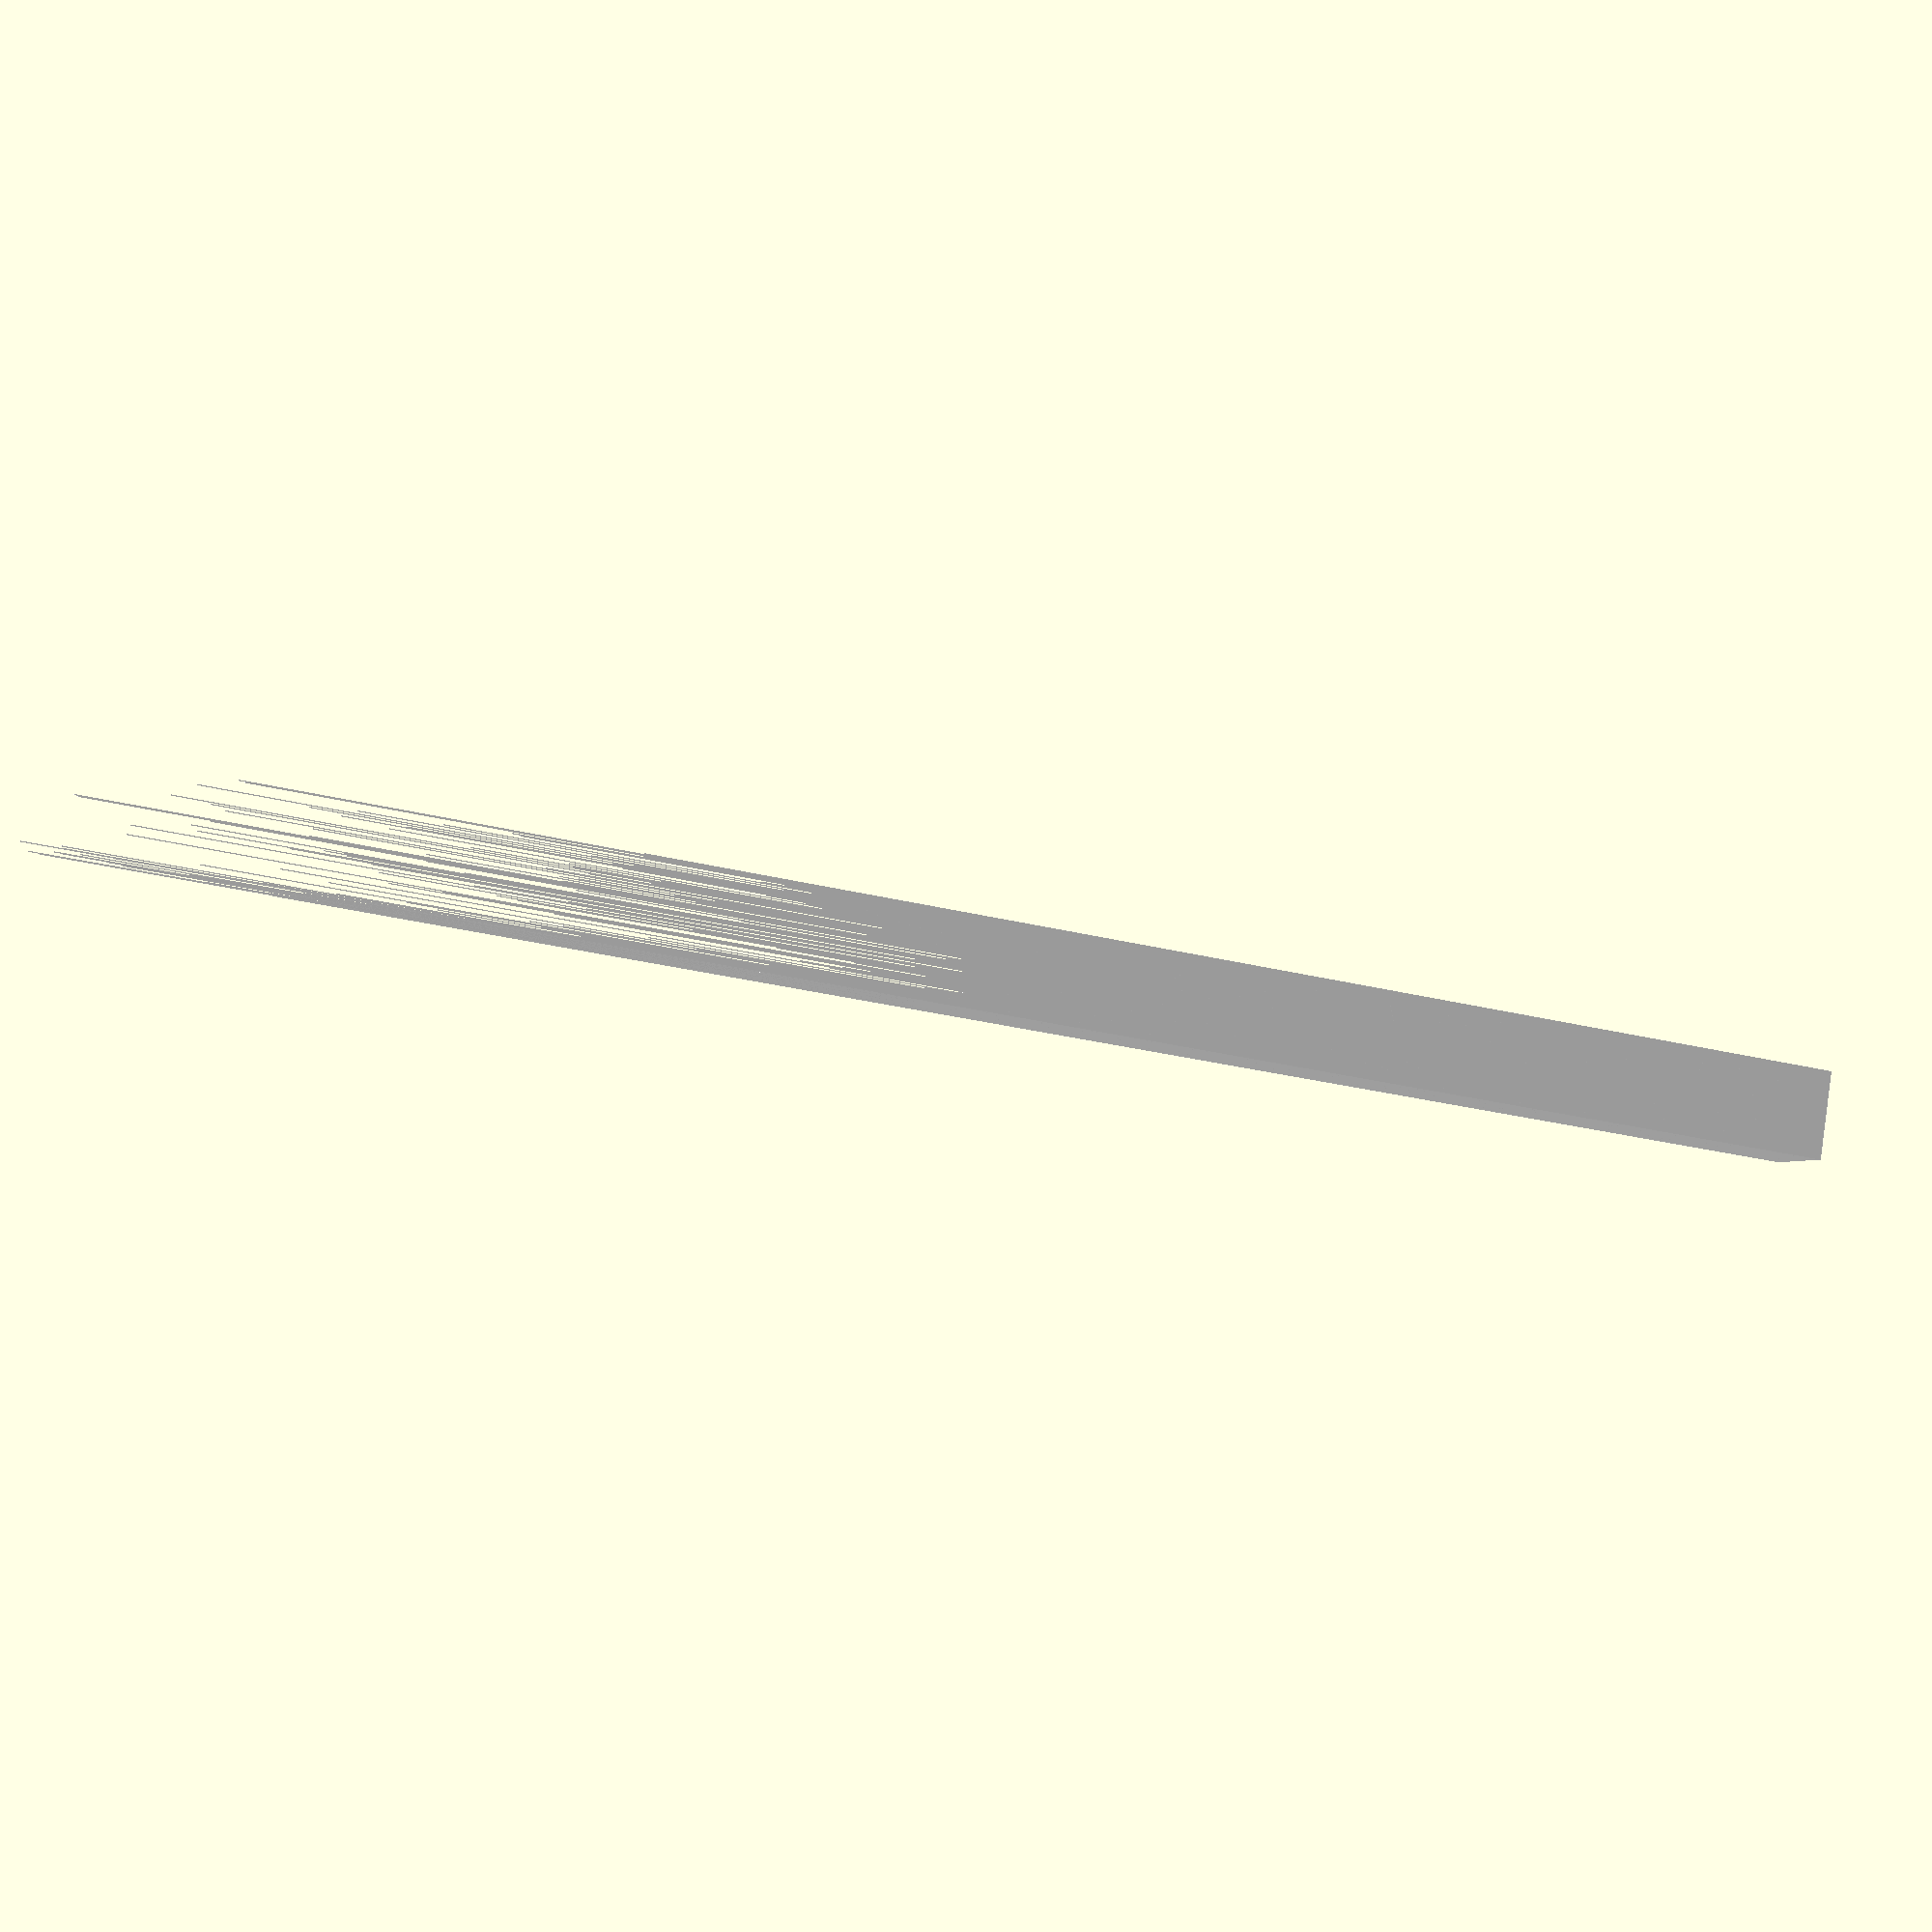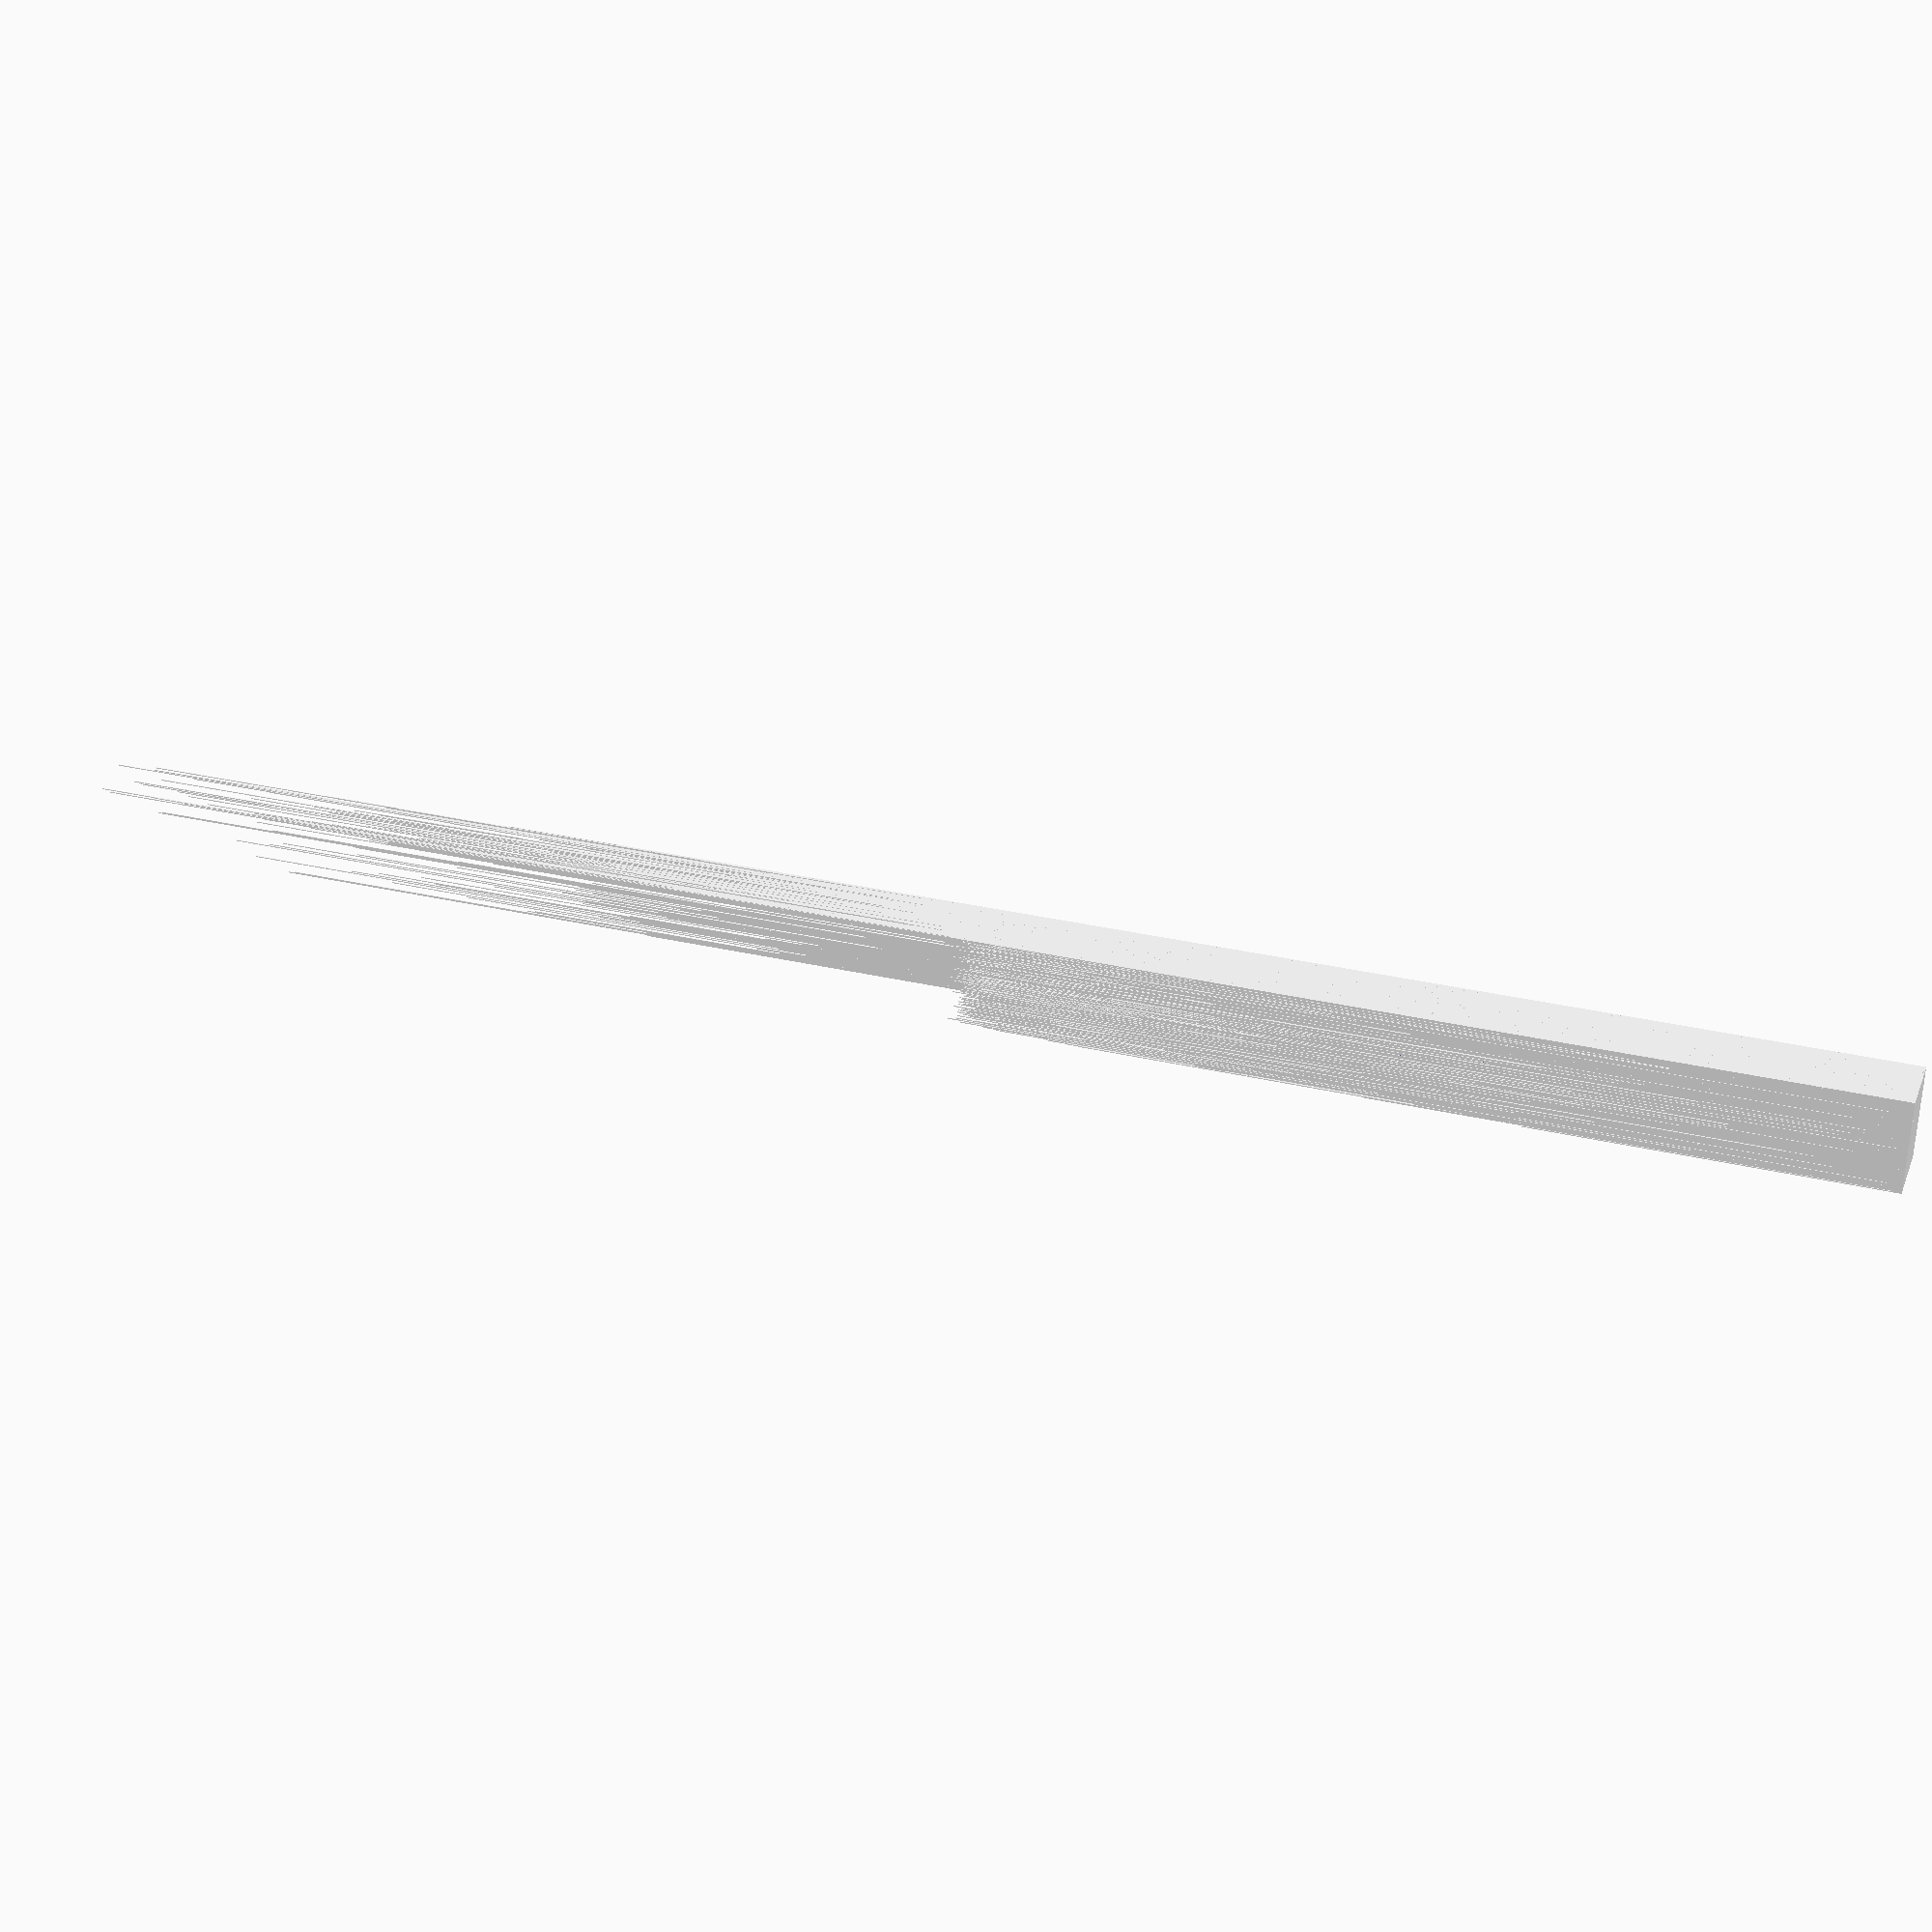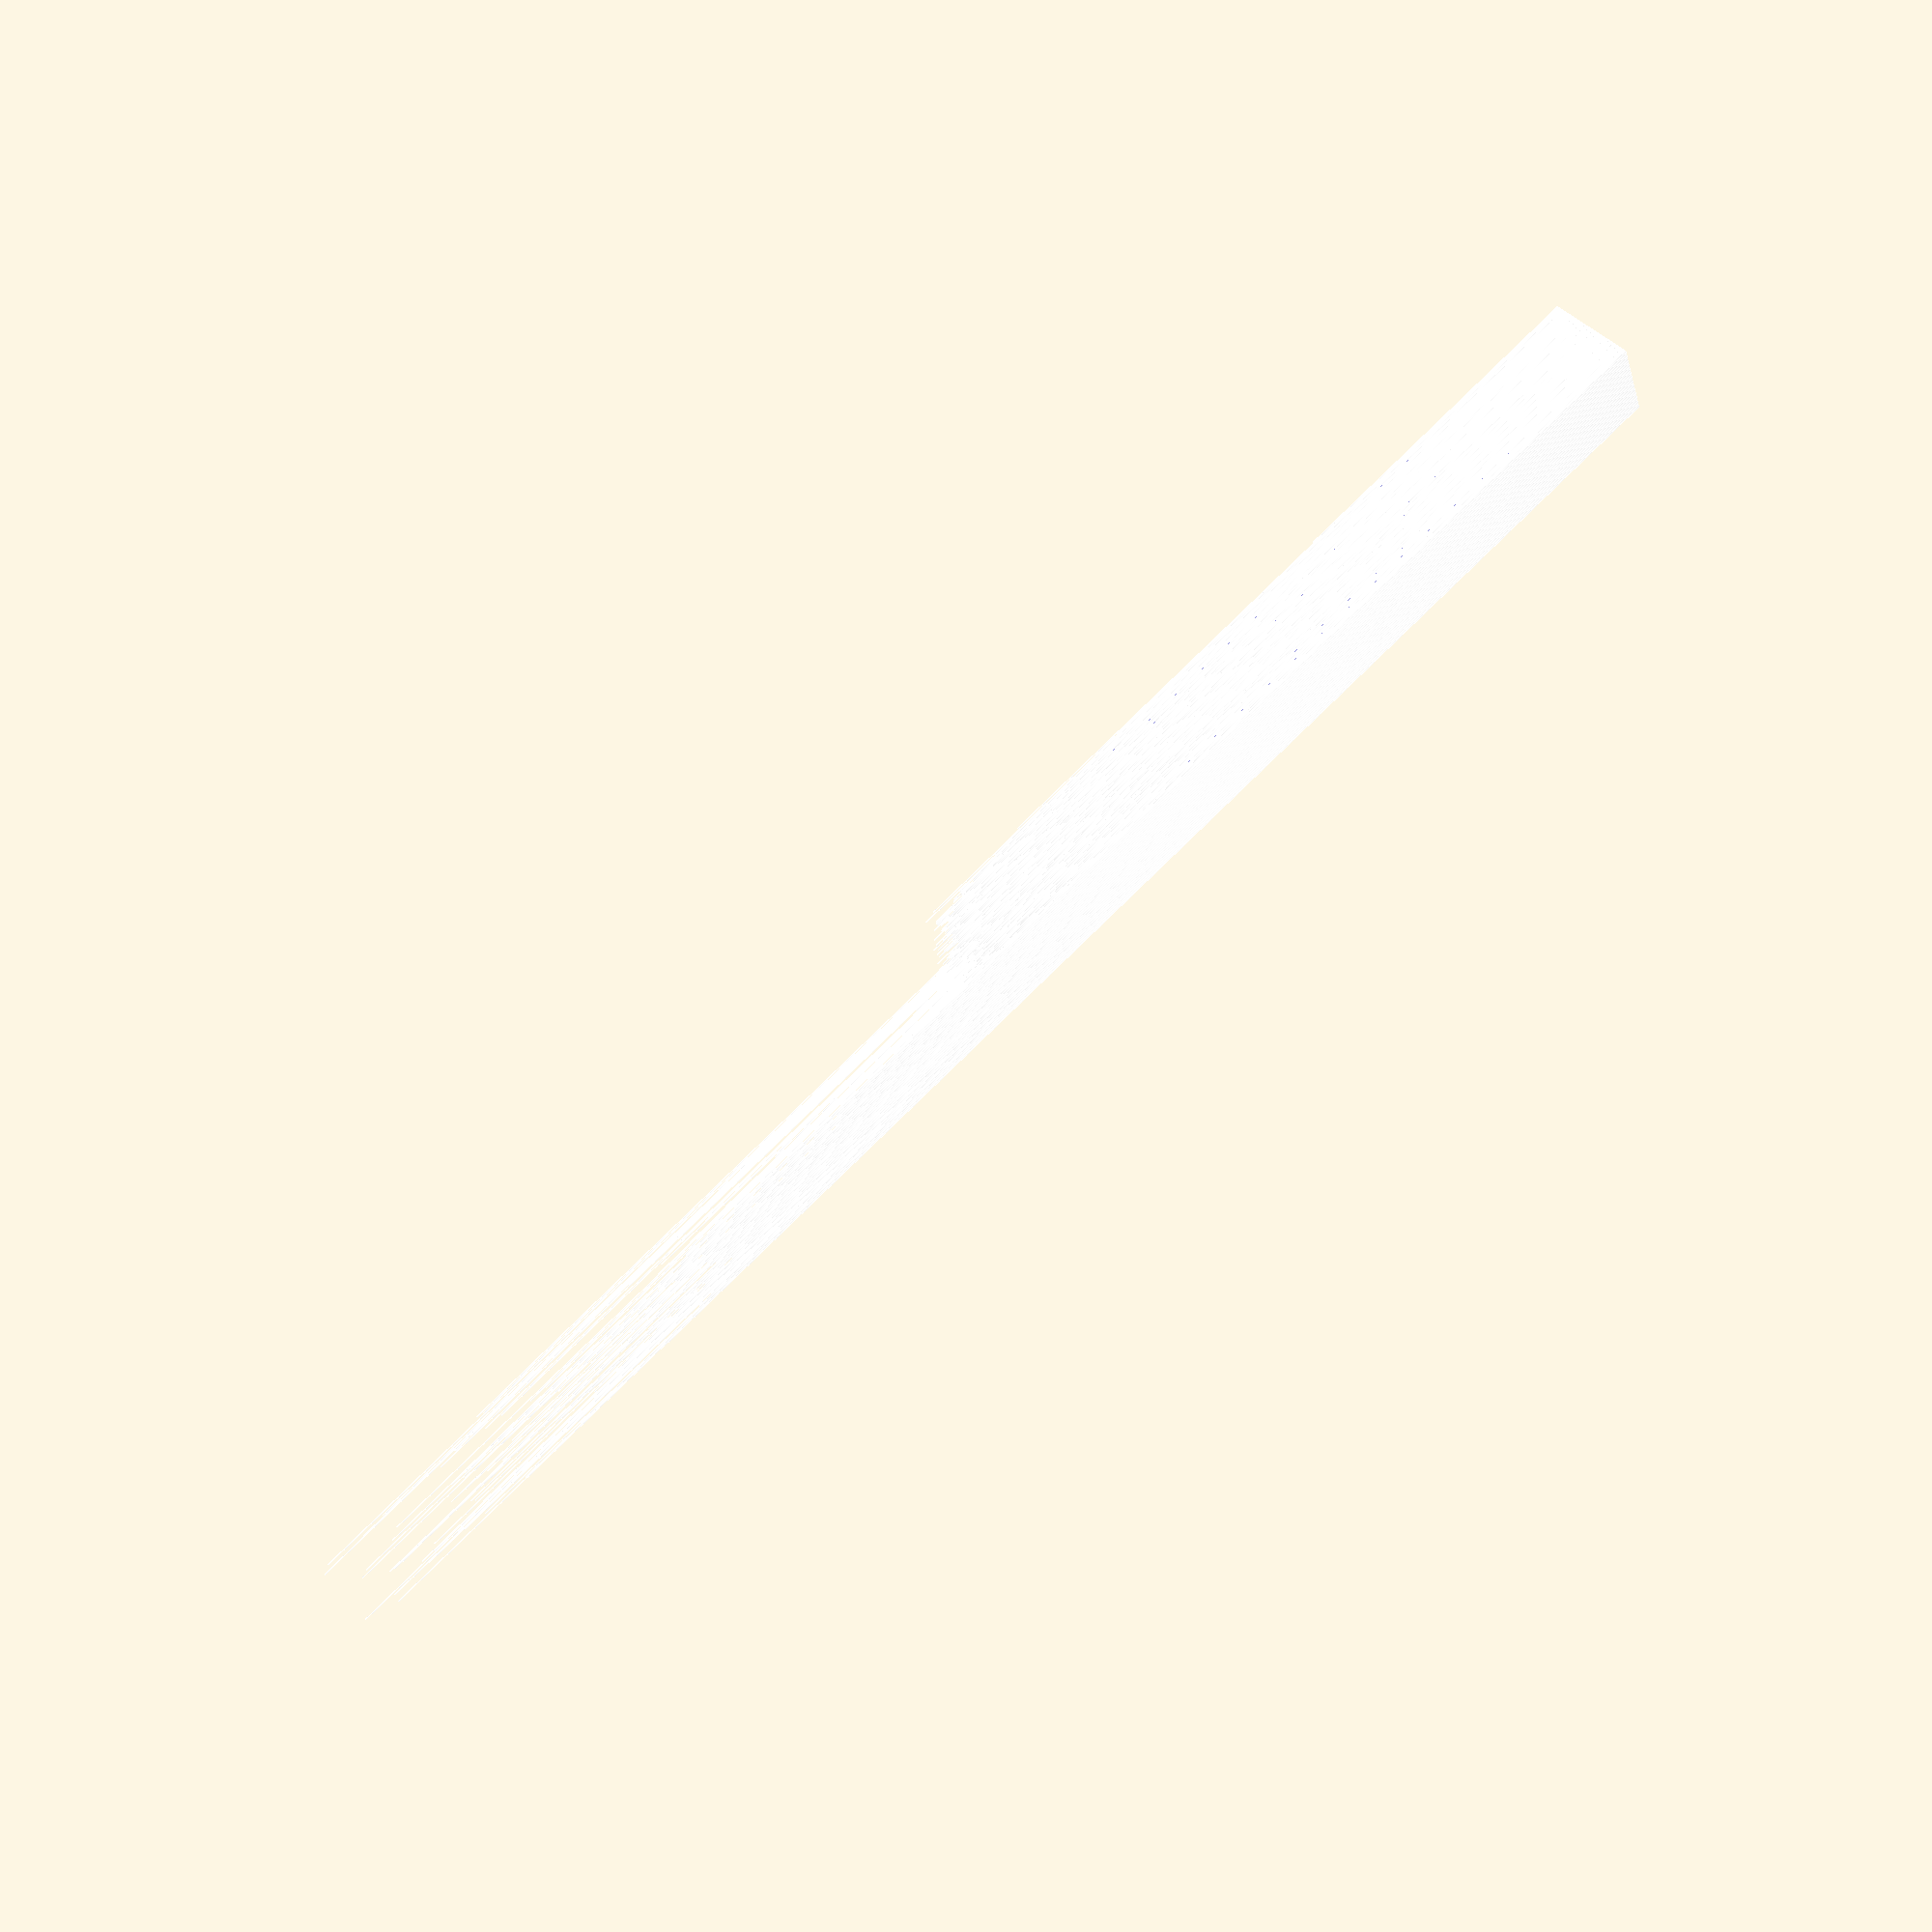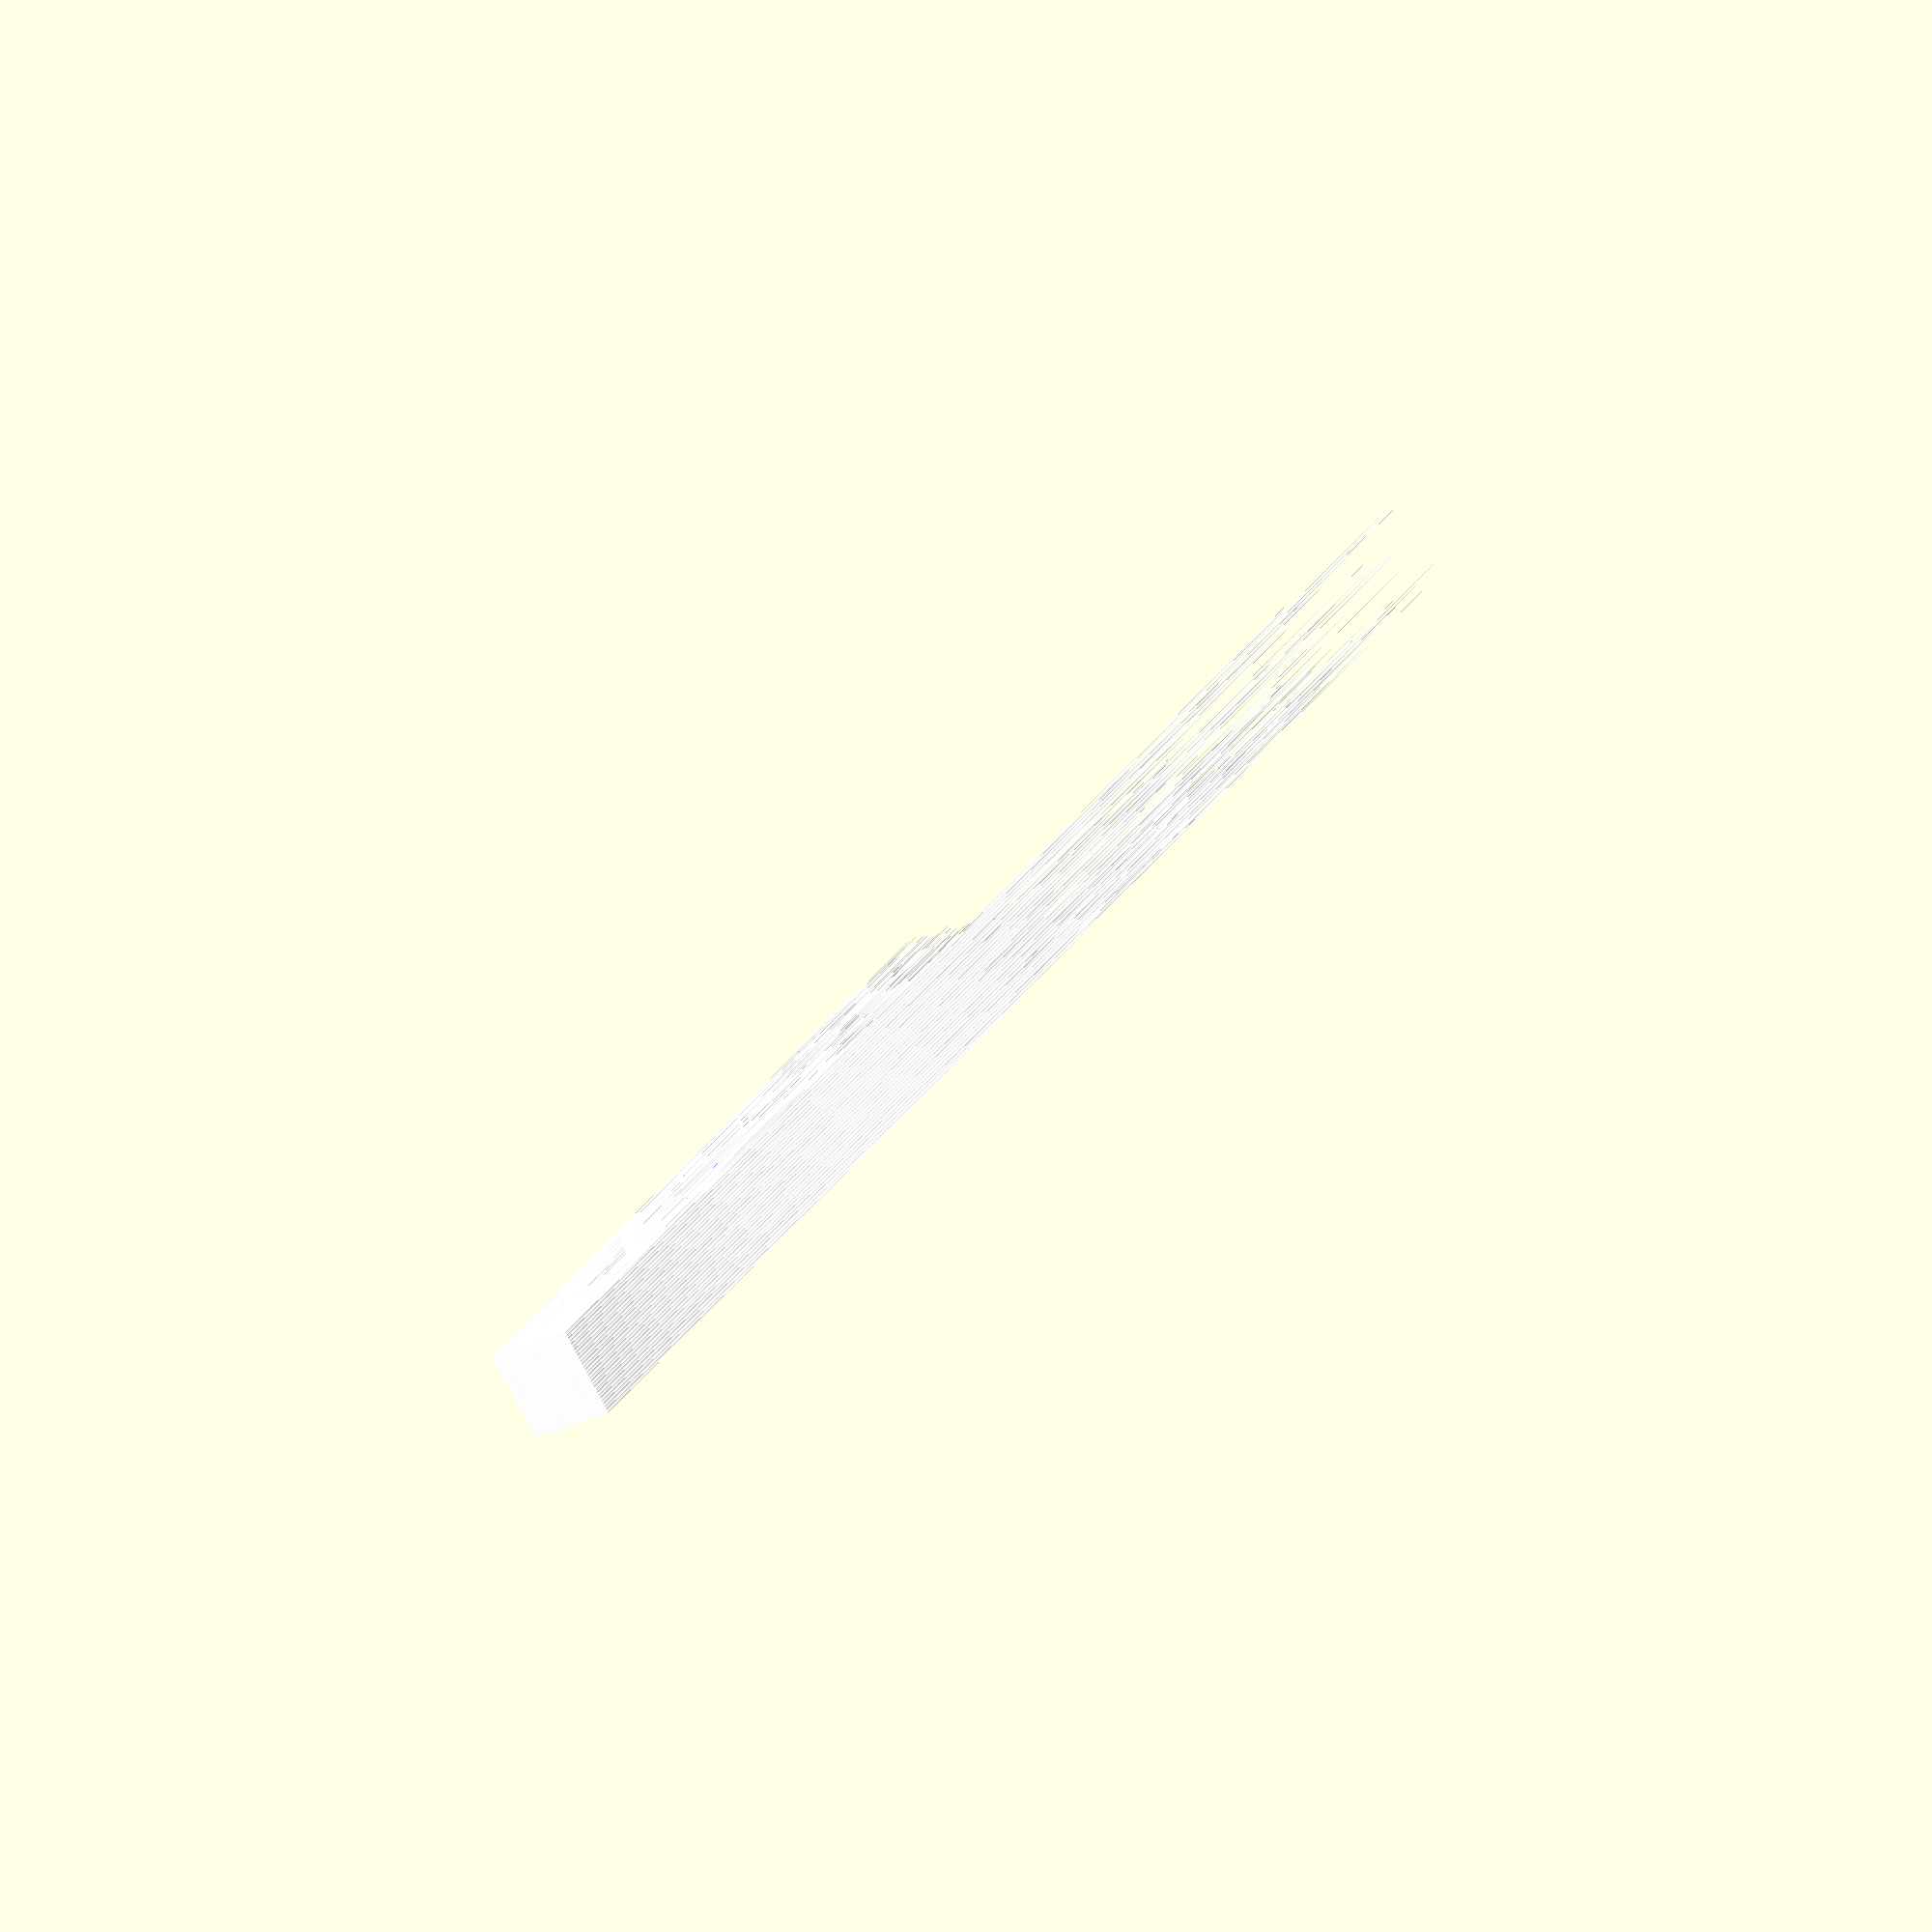
<openscad>
m = [
  [1548,1421,1767,1678,1323,1073,1147,1240,1857,1913,   1967,1763,1864,2010,1558,1256,1916,1818,1605,1398,
   1102,1176,1503,1064,1279,1428,1213,1652,1720,1520,   1434,1258,1282,1191,1277,1947,1605,1765,1176,1451,
   1667,1484,1556,1521,1835,1103,1118,1740,1262,1065,   1479,1353,1230,1971,1406,1498,1740,1961,1139,1802,
   1822,1915,1401,1446,1095,1667,1382,1689,1422,1899,   1482,1430,1372,1027,1292,1196,1471,1400,1277,1722,
   1454,1745,1064,1025,1057,1811,1512,1786,1761,1992,   1929,1573,1896,1319,1360,1980,1328,1731,1011,1739],

  [1971, 481, 509, 331, 849, 791, 868, 309, 532, 134,     20, 327, 868,  73, 341, 914, 873, 194,  41, 976,
    175, 960, 890, 413, 268, 239, 734, 585, 959, 734,    665, 271, 557, 517, 592, 396, 298, 802, 695, 172,
    926, 705, 841, 136, 120, 524,  40, 984, 708,  71,    302, 225,  21, 182, 628, 632, 411, 705, 559, 712,
    429, 215, 973, 977,  74, 907, 363, 714, 699, 401,    876, 615, 448,  59, 741, 559, 573, 123, 885, 623,
    536, 177, 838, 900, 349, 809, 522, 102, 856, 423,    804, 275, 980, 119, 594,  44,  16, 948, 748, 705],

  [1692, 966, 662, 129,  15, 745, 678, 578, 210, 905,    543, 736, 424, 724, 978, 763, 875, 490, 207, 721,
    256,1001, 986, 226, 110, 571, 261, 468, 861, 351,    515, 894, 308, 519,  13, 313, 254,  34, 234, 806,
    929, 767, 885, 344, 833, 853, 449, 698, 686, 647,    409, 932, 990, 738, 500, 443, 651, 751, 901, 502,
    445, 407, 386, 743, 916, 741, 398, 513, 765, 622,    309,  37, 732, 536, 723, 555, 380, 162, 244,  56,
    151, 995, 330, 132, 723, 820, 565, 364, 914, 808,    856, 349, 205, 584,  82, 464, 316, 470, 967, 423],

  [1436, 618, 450, 509, 145, 163,  54, 867, 668, 640,    913, 809, 626, 233, 283, 339, 395, 190, 694, 299,
    989, 892, 638, 536, 819,  62, 990, 477, 875, 299,    890, 300, 260, 683, 799, 747, 188, 195, 604, 846,
    826, 859, 998, 442, 434, 623, 771, 819, 156, 807,    109, 135,  42,  89,  13, 851, 142, 994, 318,1007,
    635, 550, 649, 885, 575, 790, 622, 754, 975, 568,    942, 791, 417, 282, 575, 841, 896, 689,1003,  42,
    486, 102, 519, 518, 181, 874, 711, 665, 210,  19,     14, 836, 912, 653,  63, 477, 433,  28, 573, 751],

  [1587, 506, 532, 994, 130, 450, 177,  16, 129, 170,    400, 957, 614, 261, 818, 138, 126, 519, 793, 326,
    881, 798, 504, 783, 793, 558, 602, 569, 576, 166,    310, 152,  14, 184, 488, 134, 624,1008, 493, 743,
    168, 235,  43, 773, 487, 851, 253, 955, 360,  36,    623, 231, 176, 118, 356, 312,  18, 301, 871, 584,
    457, 171,  78, 813, 345, 909, 937, 960, 907, 420,     45, 417, 998,  78, 532, 475, 271, 775, 772, 622,
    154, 385, 195, 672, 845, 894, 974, 853, 185, 835,    779, 984, 996, 200, 787, 684,  99, 714, 986, 348],

  [1478, 373, 755, 465, 794, 630, 282,  55, 395, 396,    667, 891, 123, 205, 554, 959,  89, 518, 154, 264,
    696, 276, 590,  34, 466, 367, 708, 555, 423,  36,    245, 242, 400, 990,  49, 184, 962, 673, 229, 348,
     59, 239, 581, 173, 786, 125, 474, 865, 986, 970,    471, 672, 236,  51,  48, 692, 760,  99, 589, 173,
    125, 824, 406, 867, 157, 445,  41, 109, 109, 613,    799, 510, 194, 371,  25, 322, 838, 841, 177, 166,
    802, 990, 180,  28, 383, 219,  63, 133, 308, 994,    296, 423, 809,  44, 633, 308, 832,  16, 759, 283],

  [1620, 901, 783, 155, 614, 151, 467, 442, 982, 986,    951, 774, 318, 121, 145, 691, 330, 550, 814, 628,
    534, 453, 394, 685, 839,  17, 983, 661,  23,  85,    286, 985, 976, 412, 482, 932, 553, 292, 716, 525,
    620, 657, 642, 929, 769, 129, 962,  89, 669, 119,     60, 193, 914, 444, 869, 743, 803, 194, 747, 168,
    621,  23, 495, 939, 425, 968, 861, 968, 602, 568,    836, 212, 215, 468, 483, 974, 587, 436, 406, 598,
    545, 456, 781, 801, 242, 992, 534,  35, 529, 271,    545, 140, 637,  31, 422,  52, 341, 273, 363, 933],

  [1832, 189, 487, 389, 999, 961, 353, 928, 739, 749,    516, 626, 547, 639, 417, 779, 622, 293, 156, 493,
    907, 692, 975, 534,  65, 387, 928, 748, 651, 281,    671, 824, 812, 500, 203, 153, 803, 899,  71, 532,
    990, 577, 500, 528, 207, 907, 649, 171, 543, 796,    654, 440, 830, 971, 964, 237, 349, 882, 975, 342,
    506, 988, 156, 660, 830, 350, 804, 624, 591, 217,    498, 571, 785, 989, 441, 334, 238,  81, 847, 771,
    219, 491, 553, 391, 452, 507, 618, 143, 732, 935,    475, 228, 913, 622, 230,  85, 314,  24, 699, 247],

  [1233, 540, 808, 359, 519, 240,  35,  99, 311, 872,    213, 872, 705, 756, 253, 499, 606, 861, 633, 328,
    786, 450, 898,  41, 414, 470, 116,  70, 837, 158,    307, 411, 688, 106, 760, 549, 688, 137, 990, 341,
    999, 193, 203,  46, 292, 446, 535, 240, 297, 510,    558, 425, 951, 798, 808, 707, 258, 266, 768,  85,
    766,  65, 838, 444, 513, 588, 335, 191,  67, 316,    522, 408, 851, 715, 444, 133, 151, 322, 363, 790,
    174, 263, 557, 467, 403, 707, 165,1004, 316, 923,    431,  72, 330, 260, 859, 834, 190, 184,  15, 248],

  [1491, 528, 646, 332, 585, 433, 807, 727, 745, 513,    859, 909, 118, 759, 367, 512, 456, 522, 506, 762,
    787, 279, 825, 107, 529, 674, 931, 710, 200, 289,    948, 681, 807, 936, 355, 734, 359, 152, 803,  94,
   1007, 653, 346, 116, 402, 703, 618, 200, 567, 466,    953, 344, 735, 120, 441, 607, 136, 715, 307, 326,
    994, 597, 349, 143, 875, 694, 867, 577, 189, 661,    661, 186, 656, 349, 644,  48, 394, 604, 238, 951,
    412, 533, 637, 490, 643,  69,  87, 121, 126, 736,    438, 110, 675, 129, 595, 540, 814, 452, 107, 345],

  [1456, 111, 873, 101, 802, 860, 491, 187, 454,  72,    128, 857, 595, 756, 337, 581, 167, 414,  44, 635,
    492, 824,  87, 157, 944, 672,  39, 100, 466, 489,    435, 912, 590, 650, 355, 382, 500, 189, 911, 945,
    251,  30, 144, 188, 128, 823, 759, 285, 579, 146,    262,  61, 960, 339, 208, 894,1001, 589, 984, 809,
     68, 761, 711,1000, 754, 409, 373, 244, 588, 274,    531, 181, 646,  17, 359, 764, 830, 461, 391, 399,
    597, 643, 450, 547, 324,1000, 432, 315, 580, 758,    115, 990, 862, 168, 981, 606, 919, 696, 192, 849],

  [1313,  66,  20, 949,  73, 370,  55, 894, 173, 789,    283, 760, 774,  76, 297,  89, 418,  71, 746, 988,
    172, 203, 321,  24, 714, 292, 972, 623, 978, 154,    815, 280, 210, 825, 571, 626, 537, 617, 510, 700,
    748, 135, 802, 512, 553, 442, 943, 962, 503, 680,    292,  17, 225, 603, 383, 929, 237, 345, 895, 205,
    842, 700, 476, 394, 867, 389,  10, 747, 996, 862,    437,  86, 340, 230, 589, 883, 662, 874, 187, 507,
    544, 822, 867, 112, 767, 240,  31, 995, 928, 268,    190, 112, 310,1008, 496, 168, 388, 497, 905, 726],

  [1702, 684, 803,  31, 256, 734, 257, 260, 598, 786,    110, 485, 598, 967, 587, 356, 549, 960, 341, 819,
    219, 873, 921, 519, 872, 408,  29, 250, 247, 276,    318, 938, 303, 111, 312, 549, 187, 559, 800, 776,
    335, 252, 251, 276, 561, 828, 622, 100, 778, 305,    262, 339, 168, 173, 201,  30, 923, 220, 622, 160,
    487, 283, 441, 780, 736, 743, 671, 914, 644, 813,    680, 321,  55, 273, 587, 606, 443, 551,  49, 563,
    198, 301, 893, 357, 464,  84, 729, 378, 646, 694,    880, 475, 967, 311, 597, 693, 396, 259, 597, 382],

  [1063, 619,  46, 460, 234, 975,  56,  19, 517, 447,    573,  57, 738, 808, 404, 545, 234, 124, 913, 870,
    808, 135, 336, 117, 789, 923, 800, 527, 524, 740,    900, 577, 701, 936, 379, 926, 901, 425, 287, 760,
    863, 850, 808, 943, 648, 554, 478, 224,  20, 733,     85, 818, 859, 763, 277, 638, 676,  68, 507, 543,
    150, 397, 110, 841, 675, 831, 109, 919, 246, 387,    669, 451, 579, 819, 737, 570, 364, 205, 784, 374,
    929, 859, 535, 130, 612, 802, 110, 631, 212, 607,    164, 352, 347, 616, 536,  12, 789, 987, 921,  25],

  [1365, 933, 819, 934,  94, 546, 494, 800,  93, 620,    165, 364, 470,  42, 484, 424, 186, 936, 397, 741,
    534, 903,  83, 871, 861, 961, 225, 640, 939, 137,   1008, 293, 412, 169, 569, 496,  57, 405, 287, 140,
     16, 794, 495, 828, 178, 321, 242, 354, 248, 982,     85, 772, 875, 511, 985,  79, 462, 200, 709, 391,
    679,  59,  27, 433, 218, 938, 920, 265, 334, 549,    396, 692, 333, 233, 510, 853, 896,  94, 197, 134,
     66, 625, 248, 284, 478, 223, 353, 930, 766, 404,    664, 787, 454,  33, 211, 662, 961, 473, 270, 637],

  [1013,1008, 319, 687, 231, 819, 530, 117, 904,  69,    594, 312, 684, 832, 586, 152, 398, 281, 425, 506,
    676, 431, 635, 472, 454, 836, 124, 405, 299, 736,    385, 653, 734, 694, 330, 307, 856, 202, 767, 102,
    262, 351, 404, 288, 525, 333, 783, 265, 604, 198,    761, 622, 971, 387,  84, 415, 565, 551, 162, 207,
    629, 537, 850, 354, 574, 523, 651, 420, 715, 408,    512, 319, 101, 906, 598, 617, 581, 371, 872, 176,
    911, 976, 140, 872, 705, 567, 277, 260, 460, 781,    809,  79, 309,1002, 775, 873, 515, 417, 283, 572],

  [1168, 137, 882, 259,  33, 822, 866, 605, 183,  80,    123,  84,  46, 605, 946, 741, 514, 565, 344, 964,
    336, 143, 386, 987, 135, 151, 202, 992, 558, 827,    907, 716, 954, 131, 317, 330, 943, 173, 277, 116,
    243, 390, 542, 632, 337, 478, 715, 842, 385,  49,    148, 711, 535, 524,  41, 660,  18, 233, 995, 566,
     51, 892, 624, 995,  13, 931, 315, 946, 446, 934,    404,  32, 666, 936, 654, 994, 756, 359, 178, 131,
    751, 316, 184, 276, 183, 215, 278, 191, 439, 615,     99, 832, 497,  66, 169, 852, 339, 827, 140, 776],

  [1752, 534, 150, 408, 812, 794, 392, 558, 495, 560,     31, 588, 218, 206, 854, 391, 763, 475, 924, 192,
     80,  14, 366, 920,  70, 526, 114, 399, 343, 245,    517,  84, 769, 657, 482, 924, 441, 216, 472, 279,
    118, 846, 857, 327,  42,  54,  60, 147, 871, 975,    682, 293, 979,  38, 555, 391, 554, 660, 780, 887,
    895, 288, 314,1006, 287, 786, 920,  71, 345, 735,    340, 453, 571, 539, 122, 955, 935, 173,  92, 148,
    490, 116, 432, 459, 145, 977, 192, 689, 979, 314,    919, 864, 592, 223, 213, 222, 351, 123, 283, 686],

  [1201, 613, 130, 113, 494, 242, 410, 772, 757, 493,    910, 237, 599, 332,  38,  86, 652, 220, 766, 621,
    525,  27, 828, 459, 240,  31, 671, 581, 496, 944,    258, 687, 899, 730, 790, 384, 962, 191, 146, 710,
     26,  46, 937, 967, 721, 966, 396, 715, 528, 152,    678,  43, 521, 496, 493, 751, 517, 506, 674, 356,
    441, 922,  33, 330, 642, 165,  56, 947, 698, 544,    647,  66, 933, 926, 376, 644, 234, 762, 701, 753,
    904, 369, 786, 415, 856, 621, 508, 715, 118, 172,     61, 901, 437, 436, 221, 421, 944, 620, 358, 632],

  [1155, 347,  41,  77, 264, 407,  63, 840, 159, 754,    583, 405, 114, 712, 162, 312, 675, 660,  17, 783,
    174, 421,  26, 601, 847, 590, 365, 133, 200, 713,    108, 344, 403, 139, 764,1009, 536, 169, 839, 685,
    914, 765, 432, 370, 467, 584, 672, 484, 586, 679,    610, 750, 442, 626, 694, 632, 206,  49, 755, 396,
    104, 853,  83, 849, 982, 189, 848, 860, 348, 678,    887, 252, 785, 309, 964, 594, 883, 626,  68, 459,
    648, 668, 552,  80, 285, 588,  54, 833, 979, 800,    220,  73, 995, 645, 265, 320, 824, 103, 170, 514],

  [1124,  48, 109, 898, 347,  63, 482, 573, 680, 893,    374, 670, 551, 916,  92, 178, 846, 137,1002, 815,
    279, 564, 231, 264, 199, 486, 926, 365, 579,  87,    869,  45, 477, 968, 933, 166,  22, 758, 729,  44,
    641, 446,  56, 182, 704, 138, 703, 541, 617, 695,    346, 886, 249, 919, 493, 438, 395, 409, 145, 317,
    838,1004, 352, 305, 963, 627, 814, 327, 375, 885,    713, 358, 321, 759, 883,  16, 887, 576, 547, 495,
    613, 235, 723, 852, 145, 206, 632, 882, 958, 767,    541, 138, 761, 883, 434,  66, 853, 590, 735, 570],

  [1466, 438, 919, 777, 187, 144, 783,  65, 710, 672,    902, 313, 897, 967, 507, 384, 164, 129, 257, 464,
    238, 788, 592, 341,  14, 368, 750, 209, 948, 475,    769, 756, 904,  30, 523,  81, 164, 648, 488, 216,
    662, 380, 871, 549, 338, 368, 276, 844, 839, 875,    650, 419, 653, 232, 751,1009, 943, 491, 560, 233,
    956, 320, 979, 850, 692, 492, 274, 199, 482, 752,    405, 134, 475, 619,  26, 155, 977, 292, 341, 159,
    157, 981, 568, 152, 555, 661, 504, 488, 142,  54,    712, 441, 716, 681, 633, 751, 516, 897, 940, 340],

  [1641, 687, 465, 105, 296, 833, 602, 616, 115, 933,    117, 614, 904, 675, 756, 801, 679, 250, 280, 811,
    647, 334, 594, 353,1005, 218,  94, 863, 105, 376,    194,  87,  54,1001, 534, 692, 824, 126, 650, 281,
     49, 757, 885, 295, 775, 631,  87, 444, 224, 709,    597, 861,  33, 182, 556, 380, 742, 641, 234, 837,
    359, 770, 915, 403, 761, 791,  86, 927, 908,  78,    198, 299, 826,  73, 585, 591,  46,  14, 377, 260,
    713, 964, 463, 736, 488, 362, 106, 220, 345, 682,     48, 694, 794, 305,  88, 545, 438, 516, 814, 336],

  [1585,1002, 626, 752, 417, 553, 685, 454, 909,  52,     56, 612,1007, 510, 690, 837, 862, 138,  48, 197,
    811, 438, 233, 595, 733, 311, 483, 513, 169, 639,    840,  96, 632, 808, 838,  39, 703, 514, 835, 602,
    908, 882, 556, 905, 734, 236, 733, 938, 364, 123,    477, 517, 551, 700, 455, 626,1002, 280, 129, 513,
    909, 311, 599, 531, 109, 780, 913, 154, 636, 738,    746, 534, 962, 292, 782, 686, 870, 857, 614, 225,
    970,  81,  84, 511, 772, 529, 479, 116, 799, 598,    619,  51, 900, 561, 572, 351, 683, 827, 496, 309],

  [1909, 232, 185, 860, 867, 957, 537, 727, 156, 141,    294, 116, 213, 721, 969, 327, 240, 438, 433, 382,
    379, 394, 423, 269, 297, 337, 610, 970, 507, 448,    621, 405,  23, 797, 255, 880,  96, 782, 949, 243,
    266, 586, 701, 821, 297, 661, 138, 879, 441, 561,    251, 810, 297,  16, 421, 585, 696, 374, 897, 193,
    812, 509, 588, 825, 648, 833,  47,  86, 958, 987,    319, 214, 563, 363,  25, 850, 366, 505, 719, 797,
    408, 313, 950, 695, 671, 713, 270, 357,  77, 510,    540, 880,1009, 118,  47, 647, 294,  85, 723, 242],

  [1063, 385, 798, 967,  90, 165, 159, 446, 660, 220,    585,  58, 875, 877,  95, 537, 581, 708, 884, 648,
    208, 415, 870, 559, 875, 908, 548, 159, 983, 613,    743, 387, 988, 531, 696,  68,  38, 845, 856,  40,
    407, 432, 440, 273, 299, 526, 800, 222, 224, 674,    861, 774, 431,  73, 323, 297, 971, 861, 798, 296,
    464, 532,  25, 795, 405, 711, 205, 786, 898,  52,    816, 296, 826, 247, 559, 467, 763, 349, 680, 329,
    365, 883, 445, 139, 946, 758, 778, 260, 961, 566,    898, 415, 440, 266, 552, 188, 319, 748, 964, 208],

  [1143, 770, 494, 310,1007, 395, 767, 112,  86, 789,    783, 793, 662, 218, 922, 951, 966, 690, 201, 269,
    599, 441,  27,  29, 697, 569, 207,1007, 659, 513,    205, 143, 274,  41, 443, 623, 778, 553, 726, 206,
    684, 499, 989, 689,  60, 254, 630, 368, 934, 173,    628, 875, 604, 645, 895, 644, 556, 444, 641, 206,
    948, 188, 691, 564, 571, 477, 177, 691, 372, 245,    887,  46,  87, 866, 725, 137, 110, 345, 847, 387,
    508, 465, 252, 455, 452, 489,  89, 999, 276,  72,    547, 566, 250, 228, 120, 163, 695, 639, 844,  57],

  [1228, 721, 446, 304, 929, 161, 783, 382, 849, 620,    759, 347, 428, 353, 144, 870, 185, 223, 859, 451,
    285, 748,1007, 877, 967, 469,  30,1004,  98, 864,    404, 315, 927, 840, 961, 847, 343,  86, 219, 182,
     49, 320, 872, 467,  15,1006, 679, 190, 572, 881,    983, 199, 619, 332, 419, 576, 791, 439, 923, 880,
    646, 317, 537, 915, 499, 841, 752, 832, 917, 313,    357, 956, 975, 219, 765, 981, 567, 435, 513, 481,
    658, 487, 671, 267, 161, 432, 186, 943, 861,  99,    165, 849, 758, 692, 107, 599, 875, 201, 773, 783],

  [1506, 120,  81, 822, 681, 189, 145, 239, 966, 649,    710, 614, 478, 723, 871, 629, 145,  47, 914, 349,
    488,  69, 540, 588, 104, 637, 177, 969, 829, 941,     94, 676, 403, 166, 488,  75, 697, 624, 304, 653,
    615, 356, 609,  83, 422, 822,  54, 557, 860, 959,    248, 690, 370, 779, 269, 464, 758, 436, 424, 577,
    719, 508, 243, 113,  16,  74, 178, 703, 688, 824,    698, 293, 170, 297, 718, 582, 110, 114, 482, 312,
    415, 720, 344, 776, 841, 603, 230, 590, 382, 996,    157,  91, 495, 743, 194, 853, 807, 362, 547, 837],

  [1529, 587, 472, 689, 227, 532, 613, 679, 636, 437,    981, 394, 500, 315, 160, 331, 261, 380, 263, 633,
    367, 763, 714, 204, 848, 251,  47, 997, 955, 936,    824, 474, 514, 638, 505, 731, 160, 460, 752, 138,
    888, 723, 522, 730, 380,  24, 403, 983, 395, 657,    606, 104, 410, 663, 298, 248, 256, 687, 235, 201,
    614, 401, 665, 470,  29, 512, 543, 531, 963, 285,     11, 193, 350, 876, 913,  72, 242, 306,  46, 979,
    953, 994,  73, 705, 999, 713, 295, 245, 743, 872,    437, 347, 263, 444, 159, 634, 947, 692, 507, 900],

  [1320, 861,  83, 659,  79, 986, 721, 311, 634, 109,    281, 578,  94, 344, 625, 435, 400, 911, 671, 133,
    773,  98, 822, 379, 532, 971, 355, 821,1005, 853,    711, 314,  56, 136, 315, 125, 112, 378, 426,  89,
    830, 697, 657, 914, 384, 624, 691, 126, 525, 352,    249, 641, 792, 413,  10, 667, 726, 355, 478, 721,
    550, 180, 377, 596, 658,  34, 711, 113, 402, 480,    192, 222, 519, 839, 478, 893, 453, 160, 361, 321,
    854, 952, 952, 637, 355, 304, 294,  71, 649, 762,    134, 542, 284, 501, 128, 933, 525, 182,  36, 270],

  [1653, 218, 834, 161, 399, 655, 397, 194, 805, 748,    857,1001, 691, 799, 628, 388, 445, 264, 450, 437,
     17, 574, 969, 643, 418, 439, 566, 933, 611, 944,    545, 253, 504, 370, 757, 893,  15, 144, 430, 162,
    882, 277, 153, 915, 419, 124, 294, 854, 378,  86,    281, 737, 650, 592, 371,  58,  22, 279, 334, 623,
    566, 869, 219,  60, 581, 966, 296, 586, 100, 716,     90, 324, 335, 586, 230, 744, 700, 866, 941,  68,
    942, 564, 148, 934, 147, 509, 983, 159, 130, 659,    772, 686, 518, 981, 737,  90, 289, 375,  18, 379],

  [1434,  99, 694, 758, 675, 266, 845, 717, 474, 776,    127, 406, 330, 265, 330, 467, 764, 655, 968, 885,
    304,  83, 561, 165, 406, 640, 245, 686,1005, 605,     55, 428,  46,  91, 529,  63, 699, 364, 770, 163,
    482, 888, 911, 802, 143, 232, 612, 250, 229, 922,    477, 524, 995, 380, 679, 392,  11, 266, 420, 358,
    861, 465, 129, 250, 899, 648, 303, 588, 354,  64,     94, 826, 942, 995, 970, 427, 569, 924, 667, 789,
    837, 486, 655, 174, 857, 676, 908, 858, 932, 318,    558, 135, 126, 677, 375,  15, 667, 669, 945, 363],

  [1076, 381, 179, 359, 367, 492, 776, 278, 758, 786,    409, 937, 262,  54, 102, 109, 720, 352, 309, 994,
    661, 210, 472, 129, 229, 189, 486, 887, 200, 421,    240, 265, 793, 762, 614, 502, 596, 733, 770, 344,
    509, 170, 272, 113, 566, 716, 213, 629,  58, 864,    965,  61,  64, 779, 180, 284, 959, 656, 513, 501,
    420, 743, 757, 555, 847, 713,  47, 785, 436, 159,    120, 287, 671, 734, 391, 580, 440, 946, 199, 488,
    800, 154, 540, 855, 924,  62, 481, 225, 709, 984,    716, 471,  69, 815,  16, 907, 519, 405, 682, 297],

  [1907, 144, 927, 568, 868, 308, 138, 298, 596, 679,    129, 386, 175,  11, 583, 441,  63,  54, 656, 114,
    380, 715, 575, 440, 520, 581, 689, 381, 328, 713,    669, 225, 848, 586, 783, 706, 236, 263, 347, 822,
    284, 466, 550, 449, 819, 476, 881, 872, 872, 879,    329, 243, 584, 894, 673,  95, 818, 704, 466, 136,
    407, 477, 351, 245, 405, 476, 294, 631,  81, 631,    795, 355, 439, 688, 147, 248, 154,  18, 462, 368,
    887, 781, 601, 462, 666, 616, 899, 826, 310, 355,    952, 708, 823, 646, 295, 570, 464, 579, 192, 888],

  [1553, 329, 233, 981,1007, 370, 219, 503, 730, 672,    214, 608, 795, 157, 412, 451, 764, 301, 267, 416,
    998, 562, 466, 163, 550, 104, 724,1004, 673, 906,    882, 216, 577, 458, 539, 927, 170, 749, 420, 243,
    763, 624, 841, 548, 772, 595, 342, 878, 886, 951,    636, 874, 855, 445,  28, 395, 539, 742, 742, 554,
    990, 966, 112, 909, 414, 642, 826, 927, 733, 237,    160, 838, 203, 343, 728, 317, 280, 412, 537, 156,
    354, 516, 372, 199, 951, 742, 937, 832, 826, 669,    728, 158, 625, 831,  58, 382, 815, 874, 651, 890],

  [1454, 153,  70, 999, 838, 788, 306, 108, 191, 186,    606, 887, 692, 968, 428, 633,  53, 355, 807, 221,
    366, 877, 370, 334,  50, 770,  58, 855, 634, 699,     87, 430, 842, 147, 419,  22, 926,  67, 120, 459,
    243, 716, 688, 925, 674, 106, 900,  69, 804,  49,    281, 512, 917, 993, 836, 957, 753, 884, 155, 377,
    925, 232, 149, 109, 370, 910, 121, 638, 968, 231,    439, 553, 937, 117, 469, 954, 565, 711, 365, 711,
    751, 636, 566,  10, 619, 392, 957, 362, 619, 102,     82, 886, 677, 573, 986, 389, 474, 449,  17, 432],

  [1024, 798, 975, 302, 257, 786, 246, 164, 840, 954,    866, 933, 580, 422, 933, 542, 156, 880, 246, 117,
    325, 670, 994, 992, 234, 322, 723, 698, 113, 730,    472, 126, 870, 789, 419, 469, 918,1007, 623, 748,
    951, 831, 671, 874, 595, 594, 406,  94, 816, 994,    201, 483, 655, 537, 817, 231, 849, 530, 919, 305,
    602, 733, 421, 814, 512, 830, 273, 420, 180, 887,    510, 121, 708, 171, 985, 646, 107, 733, 730, 266,
     70, 921, 739, 715, 801, 899, 936, 992, 419, 197,    287, 364, 272, 699, 168, 774, 871, 432, 537,  41],

  [1662,  37, 153, 359, 551, 480, 347, 648, 556,  67,    904, 616, 331, 986, 673, 122, 875, 951, 104, 636,
    490, 382, 342, 752, 423, 501, 868, 284, 275, 747,    316, 926, 775, 811, 627, 668, 281, 965, 658, 179,
     22, 553, 785, 343, 881, 800, 807,  98,  93, 902,    724, 573, 626, 409, 667,  39, 900, 526, 313, 165,
    263, 619,  81, 380, 420, 698, 390,  44,1005,  39,    213,  18, 582, 341, 703, 805, 483, 853, 893, 567,
    745, 959, 482, 713, 358, 140, 742, 600,1008, 397,    755, 613,1007, 178, 336, 769, 219, 716, 155, 214],

  [1746, 359, 574, 669,  42, 620, 464, 515, 463, 699,    424, 550,1001, 897, 253, 701, 379, 337, 292, 729,
    724, 389, 332, 721, 558, 658, 833, 119, 717, 978,    323, 452, 679, 240, 464, 711, 850, 270, 569, 655,
    960, 335, 195, 303, 222, 790, 994, 943, 117, 276,    662, 831,1008, 337, 895, 908, 337,  70,  17,  44,
     38, 682, 839,  60, 912, 293, 113, 104, 553, 672,    749, 855, 998, 934, 148, 562, 714, 133, 848, 173,
    751, 852, 995, 749, 531, 232, 647, 859, 292, 654,    245, 672, 679, 426, 722, 581, 709, 826, 676, 605],

  [1841, 767, 802, 180, 692, 941,  85, 748, 416, 275,    264, 509, 117, 249, 249, 991, 471, 238, 192, 105,
    235, 427, 767, 904, 844, 832, 827, 895,1000, 845,    842, 182, 603, 987, 353, 637, 918, 780, 727, 676,
     45, 981, 175, 504, 572, 766, 485, 385, 347, 667,    480, 572, 437, 590, 818, 623, 412, 635, 860, 402,
    823,  45, 574, 768,  22, 269, 395, 282,  39, 464,    300, 426, 436, 817, 273, 998, 574, 100, 726, 263,
    110, 196, 177, 537, 776, 985, 502, 530, 962, 704,    274, 127, 739, 839, 885, 103, 450, 622, 375, 832],

  [1078,  17, 248, 503, 825, 863, 843, 741, 954, 559,    994,  54,  98, 161, 933, 216, 136, 777, 737, 440,
    471,1001, 558, 553, 182, 433, 646, 623,  46, 364,    445, 465, 371,  35, 310, 186, 889, 143, 917, 185,
     45, 253, 229, 485, 404, 504, 691, 882, 271, 770,    665, 732, 762, 213, 627, 286, 988, 264, 251, 376,
    970, 686, 831, 331,  64, 131, 860, 295, 617, 767,    470, 652,  11,  41, 479, 757, 535, 160, 630, 148,
    921, 637, 222,  25, 840, 840, 301, 170, 446, 543,    537, 406, 571, 358, 727, 977, 480, 577, 614,  87],

  [1688,  74,  81,  40, 457, 550, 787, 982,  52, 759,    472, 963, 386, 685, 330, 568, 515, 974, 729, 951,
    859, 256, 699, 772, 604, 416,  92, 426, 336, 696,    503,  13, 761, 926,  43, 208, 466, 172, 533, 509,
    922, 347, 814, 650,  22, 487, 209, 879, 803, 928,    172, 652, 174, 861, 766, 120, 620, 848, 537, 946,
    535, 382, 949, 638, 299, 334, 836, 107, 496, 711,    958, 760, 401, 115, 401, 413, 592, 600, 635, 385,
    870, 797, 379,  34, 649, 135, 496, 259, 326,  23,    547, 851, 748, 838, 479,  37, 162, 657, 486,1000],

  [1712, 435, 751, 102, 540, 494, 505, 474, 436, 130,    201, 296, 270, 570, 672, 261,  47, 158, 862, 363,
    524, 399, 204, 262, 227,  25, 641, 731, 673, 117,     73, 726, 894, 814, 818, 424, 650, 665, 888,  76,
    138,  79, 362, 398, 991,  24,1001,  29, 525, 853,    734,  39, 242, 281, 643, 811, 296, 274, 884, 311,
    733, 947,  27, 618, 104, 187, 384, 744, 843, 263,    163, 971, 684, 515, 711,  18, 882, 702, 389, 397,
    545, 113, 426, 129, 384, 411, 282,  23,  27, 156,    676, 750, 445,  46, 710, 539, 223,  85, 626,  56],

  [1691, 779, 369, 716, 284,  70, 724, 508, 762, 103,    895, 649, 559, 663, 768, 285,  64, 392, 650,  81,
    538, 317, 174, 974, 353, 874, 855, 918, 301, 471,    317, 333, 592, 676,  40, 219,  89, 106, 717, 193,
    552, 603, 833, 101, 608, 943, 376, 663, 678,  17,    734, 206, 676, 250, 522, 371, 115, 720, 279, 758,
    533, 938,  82, 116, 605, 464, 677,  36, 912, 384,    219, 454, 329, 394, 545, 928, 680, 264, 933, 348,
    623, 657, 896, 289, 250, 761,1002, 707, 471, 271,    455, 346, 200, 879, 452, 147, 333, 471, 525, 236],

  [1847, 734,  32, 517, 471, 920, 435, 493, 174, 358,    831, 139, 358,  69, 418, 598, 820, 410, 295, 633,
     23,  92, 970, 565, 962, 764,  54, 637, 226, 569,    215, 414, 646, 238, 921, 459, 148, 699, 942, 664,
    399, 763, 793, 747, 822, 553, 687, 985, 305, 324,    608, 318, 759, 920, 226, 711, 675, 622, 338, 243,
    182, 544, 647, 170, 124, 910, 619, 262, 599, 551,    916, 989, 656, 699,  78, 820, 242, 108, 795, 537,
    422, 746, 197, 171, 656, 765, 224, 673, 378, 905,    258, 902, 791, 895,  62, 905, 148,  23, 157, 737],

  [1565, 415, 716, 210, 104, 137, 372, 688, 235, 158,    567, 999, 894, 106, 513, 892, 862, 727, 908, 582,
    622, 156, 474, 755, 394, 878, 650, 532, 891, 797,    611, 797, 554, 670, 349, 648, 797, 711, 678,  22,
    211, 587, 363,  95, 684, 866, 330, 888, 936, 580,    460, 900, 726, 276, 646, 462, 496, 286, 984, 377,
    426, 586, 516, 970, 246, 855, 961, 385, 908, 629,    749, 110, 207, 102, 547, 233, 311, 867, 111, 237,
    437, 913, 127, 506, 179, 763, 958, 665, 392, 285,    384, 808, 861, 890, 120, 449,  87,  71, 824, 985],

  [1044, 563,  85, 592,1007, 623, 167, 308, 832, 268,    535, 612, 523,1005, 108,  44, 110, 408,  51, 492,
    683, 777, 642, 534, 657, 753, 325,  86, 166, 139,    413, 551,  44, 841, 133,  42, 454, 290, 340, 628,
    900, 218, 230, 413, 213, 680, 799, 313,  79, 840,    148, 752, 607, 780, 629, 606, 875, 944,  34,  32,
    426, 438, 573, 460, 269,  49, 844,  65, 681, 527,     35, 572, 735, 256, 327, 290, 278, 469, 593, 699,
    299,  83, 442, 249, 854, 413, 845, 719, 347, 870,     93, 115, 650,1009, 566, 909, 400, 752, 316,  71],

  [1270, 341, 985, 346, 939, 655, 978, 208, 114, 562,    897, 403, 987, 681, 642, 831,  84, 830, 893, 774,
     42, 328, 879, 682, 327, 787, 933, 717, 530, 239,    131, 141, 570, 106, 830, 500, 751, 798,  50, 855,
    702, 289, 601, 680, 313, 585, 853, 739, 405, 736,    503, 789,  55, 373, 461, 724, 502, 384, 784, 374,
    613, 905, 506, 526,1001, 678, 368,  95, 466, 760,    292, 511, 391, 883, 181, 694, 811,  24, 424, 558,
    103, 269, 338, 148, 984, 789, 214, 477, 516, 988,    841, 471, 883, 689, 987, 227, 357, 697, 312, 166],

  [1448, 594, 667, 181, 820, 190, 865, 621, 204, 631,    169, 649, 891, 497, 139, 217, 629, 344, 684, 487,
    322, 868, 948, 548, 547, 278, 765, 247, 965, 419,    755, 755,1003, 412, 278, 165, 592, 133, 776, 138,
    107, 288, 778, 340, 127, 907, 547, 746, 593, 574,    223, 906, 432, 514, 796, 321, 782, 551, 910,  89,
    960, 655, 186, 305, 409, 454, 813, 991, 930, 931,    472,  27, 209, 592, 709, 327, 841, 246, 415, 425,
    162, 629, 673, 936, 485, 459, 248, 257, 352, 500,    336, 654, 146, 865, 301, 545, 309, 104, 879, 581],

  [1027, 693, 950, 225, 275, 649, 894, 106, 238, 300,    873, 390, 271, 536, 317, 746, 337, 907, 345, 679,
    749,  23, 323, 885, 878, 615, 773, 530,  61, 994,    101,  77, 677,  42, 645, 294, 681, 529, 742, 909,
    171, 606, 642, 432, 484, 949, 520, 812, 198, 855,    833, 937, 869, 499, 165, 737, 104, 280, 257, 155,
    264, 701, 575, 283, 733, 210, 919, 756,  81, 651,    656, 243, 599, 640, 665,  74, 579, 528, 228, 119,
    373,  51,  46, 232, 892, 553, 312, 986, 823, 911,    484, 429, 602, 401, 702, 677, 601, 611, 424, 672],

  [1606, 422, 257, 194,  52, 265, 610, 973, 783, 828,     82, 146, 222, 470, 721, 104,  14, 375, 433, 827,
    628, 259, 247, 221, 650, 291, 240, 593, 893, 654,    607, 488,  66, 855,  24, 108, 110, 625,  71, 235,
    795, 495, 723, 359, 956, 434, 806, 960, 151, 229,    777, 770, 830, 366, 333, 470, 648, 563,  53, 883,
    208, 650, 713, 616, 847, 727,  67, 947, 694, 480,    172, 480, 966, 886, 181, 912, 662, 977, 214, 804,
    548, 981, 916, 368, 690, 239, 180, 328, 144, 575,    553, 342, 216, 256, 301, 405, 325, 358, 343,  10],

  [1829, 857, 832, 784,  85,1003,  38, 738, 971, 242,    884, 509, 566, 142, 220, 246, 371, 390, 916, 505,
    308, 459, 190, 866,  57, 833, 261, 372, 181, 594,    372, 351, 794, 194, 478, 869, 188, 506, 949, 501,
    739, 175, 352, 647, 307, 914, 883,  20, 647, 141,    868, 945, 942, 400, 801, 989, 223,  52, 351, 394,
    989, 714,  87, 773, 250, 555, 984, 780,  52, 276,    271, 133, 441, 966, 770, 739, 870, 995, 101, 507,
    126, 959, 442,  58, 349, 233,  37, 562, 628, 730,    298, 607, 434, 376, 722,  27, 921, 696, 797, 315],

  [1963, 411, 438, 746, 367, 550, 475, 227, 535, 566,     77,1003, 868, 509, 403, 207,  85, 430, 112, 703,
    503, 400, 300, 279, 118,  12, 296,  30,  50,  84,    335, 355, 837, 116,  91, 194, 656, 908, 763, 182,
    816, 830, 527, 674, 330, 921, 224, 405, 693, 326,     98, 186,  68, 740, 456, 177,  94, 742, 549, 134,
    168, 226, 831, 995, 332, 264, 531, 331, 514, 285,    503, 321, 105,  20, 337, 777, 283, 551, 524, 967,
    219, 964, 143, 278,  46, 589, 797, 130, 674, 336,    607, 832, 904, 780, 818, 579,  35, 691, 900, 539],

  [1967, 393, 202, 414, 755, 530, 533,  29,  71, 400,    338, 633, 706, 471, 901, 743, 403,  40, 863,  67,
    366, 812, 889, 612, 583,  49, 181, 960, 731,  71,    489,  39, 806, 682, 443, 552, 554, 319, 923, 615,
    709, 251, 590, 405,  64, 481, 490, 457, 511, 344,    514, 219, 498, 746, 822,  71, 785, 993,  21, 858,
    407, 853, 888, 203, 877, 673,  97, 421, 982, 362,    378,  33, 955, 959, 781,  10, 782, 261, 457, 284,
    947, 962, 845, 788, 698,1009, 849, 825, 345, 213,    674, 742, 408, 904, 935, 275, 919, 375, 686, 244],

  [1728, 406, 267, 673, 355, 390, 673, 128, 994, 472,    754, 931, 776, 941, 709, 816, 941, 901, 632, 276,
    456, 648, 360, 854, 894, 637, 471, 803,1002, 499,     37,  72, 895, 647, 735, 241,  27, 750, 711,  11,
    212, 455, 285, 979, 386, 336, 785, 669, 579, 759,    287,  25, 749, 637, 221, 633, 617, 682, 427, 961,
    171, 806,  23,  57, 443, 100, 640, 813, 840, 341,    814, 395, 786, 441, 716, 514, 768, 843, 174, 337,
    593, 803, 705, 684, 431, 916, 308, 390, 941,  77,    341, 102, 873, 707, 501, 307, 797, 131, 110, 980],

  [1463, 266, 717, 590,  50, 423, 447, 160, 256, 611,    839, 191, 404, 534, 866, 177, 793, 516, 909, 724,
    583, 241, 816, 446, 938, 308,  95,  77, 781, 547,    399, 234, 804, 106, 166, 844, 519, 603, 346, 118,
    556, 175, 651, 303, 700, 859, 822, 483, 365, 722,    197, 290, 953, 355,  79, 233,1005, 164, 652, 777,
    702,  42, 353, 848, 138, 509,  34,1000, 455, 370,    460,1001, 535, 101, 646, 577, 303, 459,  50,  10,
    171, 589, 291, 466, 287, 360,  41, 282, 866, 683,     49, 558,  67, 392, 396, 196, 244, 420, 538, 689],

  [1133, 988,  32, 658,  79, 669, 225, 724, 470, 618,    725, 631, 197,1006,  87, 826, 708, 470,  99, 564,
    143, 490, 465, 553, 225, 851, 739, 459, 614, 267,    490, 736, 597, 864, 736, 666, 875, 952, 381, 335,
    560, 448, 956,  99, 444, 385, 916, 494, 197, 357,     48, 683, 837, 855, 226,  52,  49, 307, 853,1005,
    564, 685, 731, 503, 540, 810, 511, 405, 752, 882,     83, 654, 672, 381,  95, 106, 109, 353, 942, 296,
    700, 333, 969, 880, 178, 185, 922, 217, 482, 118,    212, 388, 793, 286, 881, 323,  86, 383,  71, 180],

  [1608, 144, 176, 270, 867, 613, 718, 966, 309,1003,    253, 351, 326, 564, 221, 846, 740, 486,  54, 564,
    594, 608, 295, 377, 236, 166,  43, 664, 891, 456,    186, 841, 942, 704, 453, 799, 308, 161, 756, 607,
    506, 351, 948, 822, 905, 512, 659, 987, 988,  55,    542, 924,1005, 827, 291, 584, 335, 676, 238, 217,
    122, 767, 400,  54, 461, 843, 844, 759, 346, 942,    708, 843, 283, 647,1007, 178, 501, 656, 156, 479,
     53,  40, 393, 401, 857,  26, 975, 182,  45, 203,    741, 157, 960, 131, 202, 764, 316, 388, 513, 653],

  [1321, 212, 486, 593, 201, 483, 761,  44, 482, 259,    513, 877, 289, 248, 268, 488, 616, 233,  13, 651,
    779, 744, 151,  81, 218, 343, 835, 524, 721, 339,    519,  31, 893, 995, 966, 436, 821,  69, 470, 293,
    319, 325, 160, 950, 915, 771, 429, 521, 994, 432,    515, 763, 518, 656, 835, 726, 341, 660, 593, 404,
    341, 102, 425, 576, 440, 733,1002, 251, 792, 462,    886, 101, 129, 388,  42,  34, 149, 461, 898, 486,
    235, 403, 239, 743, 401, 416, 460, 732, 419, 395,    126, 750, 839, 893, 669, 269, 616, 661, 862, 750],

  [1467,  90, 842, 585, 821, 226, 962, 960,  29, 850,    436, 254, 595,  18, 987, 986, 776, 789,  60, 185,
    526, 528, 278, 356, 411, 937, 967, 369, 588, 820,    109, 396, 252, 293, 972,  63, 861, 276, 366, 232,
    116, 792, 476, 701, 152, 806,  29, 919, 937,  79,     94, 454, 597, 362, 152, 350, 641, 109,  61, 220,
    271, 512, 606, 514, 796, 920, 567, 999, 186, 923,    222, 644,  58,  40, 687, 200, 188, 706, 461, 468,
    775, 898, 912, 714, 250,  54, 406, 882, 505, 457,    444, 767, 960, 392, 271,  98, 655, 180, 439, 183],

  [1447, 651, 170, 494,  34, 847,  36, 564, 544, 488,     22, 661, 376, 276, 366, 968, 672, 114, 192, 168,
    562, 978, 277, 864, 713, 538, 952, 358,  60, 381,    883, 496, 375,  43, 980, 751, 881, 359, 305, 767,
    837, 670, 418, 555, 936, 126, 865, 599, 231, 400,    109, 135, 368, 376, 989,  71, 256, 931, 771, 306,
    654, 997, 793,  19,  30, 115, 112, 253, 464, 760,     10, 643, 420, 419, 188, 346, 535, 396, 287, 108,
    786, 386, 233, 144, 104, 212, 558, 350, 485, 319,    647, 130, 306, 430, 491, 679, 887, 594, 922, 342],

  [1345, 923, 975, 106, 684, 506, 442, 561, 892,  72,    660, 668, 800, 235, 154, 895, 438, 702, 235, 265,
    364, 872, 385,  12, 644, 219,  33, 522, 155, 946,    206, 841, 211, 523, 937, 237,  19, 721, 788, 253,
    783, 790, 911, 574,  16, 408, 459, 796, 100,  36,     51, 806, 899, 779, 161, 885, 988, 184, 749, 133,
    472, 945, 964,  25, 811, 243, 252, 820, 954,  31,     64, 728, 811, 317, 644, 817, 715, 445, 955, 158,
    471, 997, 306, 712, 766, 457, 588,  96, 632, 679,    219, 446, 967, 525, 462, 768, 758, 704, 578,  54],

  [1726, 984, 124, 879, 292, 758,  38, 349, 193, 984,    497,1007, 323, 794, 709, 431, 593, 639, 517, 567,
    309, 726,1004, 618, 593, 456, 376, 693, 502, 296,    737, 570, 271, 852, 439, 905, 600, 819, 244, 136,
    793,  84, 133, 458, 220, 184, 879, 803, 814, 386,    361, 113, 454, 707,  73,  37, 505, 439,  72, 997,
    725, 800, 557, 338, 642, 338, 585, 584, 148, 172,     62, 283, 246, 537, 732, 456, 712, 601, 601, 516,
    330, 952, 971, 774,1001,  34, 154, 496, 815, 216,    484, 882,1006, 383, 211, 990,  64, 138, 917, 554],

  [1301, 969, 179, 536, 497, 901, 334, 551, 845, 278,     57, 517, 220, 370, 281, 564, 746, 777,  50, 551,
    984, 876, 423, 332, 602, 976, 313, 656, 105, 220,    552, 395, 531, 721, 274, 370, 965, 950, 911, 152,
    218, 958, 659, 781, 670, 282, 335, 406,  50, 727,    947, 376, 594, 713, 698, 186, 679, 353, 184, 126,
    915, 726, 864, 437, 437, 480, 797, 392, 772,  51,    534, 981, 999, 535, 104,  12, 808, 781, 408, 200,
    498, 698, 566, 434, 753, 606, 610, 774, 950, 136,    891, 855, 852,  97, 634, 280, 567, 774,  14, 329],

  [1816, 891, 652, 156, 416,  98, 158, 214, 869, 909,    756, 710, 949, 312, 486, 692, 909,  87, 808, 201,
    565,  41,  46, 408, 128,  23,  30, 685, 787,  34,   1005, 592, 915, 999,  90, 674,  88, 239, 230, 947,
    490, 977, 999, 429, 279, 476, 463, 530, 905, 613,    721, 460, 645, 110, 210, 763, 123, 230, 439, 900,
    607, 786, 834, 512, 127, 914, 528, 205, 495, 749,    495, 327, 716, 484,  98, 985, 302, 903, 858, 197,
    507, 569,1000, 142, 669, 200, 247, 782, 773, 676,     24, 370, 804, 200, 224, 922, 457, 743, 469, 942],

  [1483, 954, 612, 188, 781, 700, 515,  73, 594, 715,    613,  91, 275, 603, 575, 286, 145, 812,  59, 908,
    831, 425, 620, 977, 616, 187, 889, 415, 920, 349,    699, 744, 645, 301, 274, 416, 992, 131, 480, 576,
    837,  83,1009, 102,  28, 574, 378, 515, 376, 779,    766, 549, 547, 376, 517, 505, 553, 396, 910, 815,
     87, 599, 549, 723, 891, 813, 481, 873, 935, 951,    791, 762, 376, 790, 206, 394, 354, 926, 900,  72,
    696, 656, 964, 233, 374, 471, 728, 918, 209, 980,    723, 287, 569, 615, 352, 450, 418, 823, 665, 695],

  [1118, 446, 799, 483, 578, 995, 220, 922, 912, 110,    337, 950, 108, 291, 525, 472, 752, 595, 732, 303,
    565, 798, 932, 124, 403, 626, 917, 163, 440, 572,    849, 899, 361, 990, 372, 929, 328, 582, 194, 582,
     34, 873, 522, 484, 154,  37, 299, 248, 974,  21,    893, 529, 809, 816, 995, 554, 432, 902, 708, 214,
    817, 899, 103, 168, 231, 818, 439, 549, 742, 623,    121, 119, 486, 985, 593, 982, 364, 882, 572, 328,
    246, 456, 847, 397, 262, 833, 942,  36,  77, 992,    241, 884, 233, 334, 394, 454, 494, 824, 994, 227],

  [1438, 457, 336, 266, 433, 919, 238, 787, 144, 153,    106, 380, 951, 295, 119, 555, 118, 403, 581, 538,
    385, 812, 412, 960, 489, 797, 405, 973, 611, 741,    542, 390, 188, 868, 998, 611, 778, 227, 741, 264,
    722, 837, 986, 663, 122,  95, 208, 583, 489, 131,    111, 216, 286, 865, 167, 765,1004, 914,  80, 957,
    645, 613, 338, 823, 471, 326, 777, 591, 895, 508,    197, 959, 687, 173, 612, 151, 611, 162,  76, 442,
    636, 177, 648, 912, 385, 157,  19, 379,  61, 441,    327,  48,  44, 655, 214, 858, 323, 981, 791, 561],

  [1832, 979, 510, 860, 494, 465,1001,  95, 969,  68,    527, 595, 587, 518, 849, 962,  17, 858, 332,  69,
    290,1001, 459, 676, 646, 663, 876, 311, 986, 658,    214, 807, 979, 715, 657, 815, 522,1001, 253, 481,
     59, 770, 419, 988, 630, 258, 941, 638, 459, 615,     49, 739, 606, 498, 757, 594, 152, 624, 247, 128,
    624, 452, 278, 945, 157, 277, 750, 669, 268, 993,    492, 669, 106, 253, 648, 726, 502, 931, 706, 951,
    536, 745,  32, 484, 234, 779,  68, 728, 745, 305,    846, 359, 747, 466, 294, 246, 734, 387, 257, 992],

  [1371,  92,1004, 818, 335, 642, 535, 179, 915, 583,    472, 441, 319, 494, 267, 895, 616, 325, 613, 703,
    972, 449,  53,  62, 258, 689, 650, 982,  66, 898,    316, 779, 332, 310, 587, 657, 294, 464, 827, 199,
     38, 289, 982, 699, 126, 239, 584,  84, 906, 187,    777, 869, 978, 172, 273, 226, 204, 913, 198, 612,
    153, 857, 381, 475, 509, 311, 123, 794, 117, 292,    335, 145, 923, 308, 186, 391, 889, 760, 465, 786,
    289, 585, 997, 258,  99, 260, 826, 293, 515, 367,    896, 659, 214, 619, 124, 713, 272, 589, 849, 380],

  [1872, 175, 867, 785, 825,  44, 166, 704, 146, 974,    832, 426, 901, 819, 674, 990, 421, 842, 626, 279,
    199, 864, 928, 403, 825,  42, 459,  88, 622, 298,    458, 835, 815, 667, 962, 630, 701, 119, 677, 838,
    435, 499, 606, 326, 661, 622, 658, 424, 454, 274,    693, 644, 128, 963, 389, 944, 996, 838,  22, 960,
    127, 822, 137, 932, 479,  90, 905, 523, 551, 572,    703, 976, 413, 299, 644, 416, 263, 292, 183, 707,
    557, 866, 693,  27, 820,  73, 961, 158, 901, 325,    460, 370, 489, 939, 645, 311,  19, 540, 176, 560],

  [1455, 869, 878, 209, 510, 512, 616, 763, 147, 789,    812, 694, 997, 496,  63, 159, 911, 367, 659, 154,
     34, 461, 515, 514, 391, 502, 167, 400,  32, 333,    303, 828, 192, 523,  27,  44,  26, 633, 149, 515,
    764, 951, 551, 104, 789, 604, 605,  42, 961, 255,    187, 986,  58,  44, 842, 439, 536, 999, 182, 910,
    322, 827, 728, 856, 340, 745, 890, 708, 369,  29,    213, 475, 322, 754, 569, 454, 349, 517, 486, 652,
    762,  15, 980, 162,  49, 812, 592, 927, 801, 116,    827, 465, 933, 545, 311, 263, 281, 191, 962, 992],

  [1563, 517, 457, 227, 262, 369, 671, 953, 876, 499,    947, 980, 857, 918, 132, 248, 720,  66, 166, 864,
    172, 983, 319, 447, 871, 621,  53, 142, 154, 357,    476, 707, 864, 275, 924, 468, 634, 937, 411, 852,
    778, 349, 174, 625, 257, 649, 216, 319,  57, 372,    173, 572, 697, 483,1009, 558,  94,  52,  42, 590,
    399, 508, 287, 606, 774, 553,  64, 750, 832, 818,    945, 601, 509, 461, 568, 108, 100, 774, 417, 500,
    488, 581,  62, 528, 406, 413,  76, 842, 808, 461,    422, 549, 959, 700, 145,  75, 595, 552, 816, 770],

  [1361, 103, 713, 859, 554, 271, 957, 997, 388, 716,    487, 218, 287, 891, 736,  35, 646, 155, 867, 444,
    606, 280, 984, 907, 322, 471, 973, 259,  13, 779,     19, 363, 224, 722, 564, 768, 336, 863, 107, 714,
    570, 584, 274, 199, 817,1001, 225, 454, 498,  82,    888,  94, 704, 214, 991,  16, 676, 954, 266,  31,
     75, 627, 737, 289, 340, 291, 400, 666, 145, 497,    722, 705, 424, 986, 894, 231, 329, 461,  27, 817,
    534, 258, 901, 228, 462, 235, 587, 480, 531, 195,    854, 597, 812, 581, 228, 494, 214, 618, 150, 349],

  [1459, 862, 396, 872, 191, 633, 445, 862,  84, 463,    670, 960, 711, 913, 179, 515, 490, 108, 338,  12,
    645, 182, 599, 447, 753, 169, 932, 957, 130, 424,    649, 578, 629, 387, 792, 162,  10, 579,  14, 437,
    384, 674, 387, 437, 930, 908, 943, 410,1006, 271,    412, 993, 795, 353, 431, 890, 865, 705, 189, 985,
    471, 828, 905,  90, 558, 687, 594, 910, 608, 599,    337, 983, 615, 715, 410, 535, 613, 695, 288, 962,
    308, 690, 945,  93, 386, 718, 973, 241, 765, 153,    216, 579, 323, 463,  11, 223, 492, 596, 124,  90],

  [1186, 451,  63, 790, 508, 816, 316, 464, 501, 594,    416, 800, 626, 703, 883,1002, 764, 199, 585, 871,
    694, 143, 440, 359, 596, 442, 573,  78,  28, 687,    159, 555, 480, 564, 335, 979, 370, 993, 433, 862,
    929, 191, 652, 898, 236, 877, 242, 990,  66, 818,    204, 750, 951, 986, 100, 890, 418,  15, 958, 788,
    692, 459, 685, 162,  14,  11, 483, 726, 346, 906,    578, 266,  87, 572, 506, 666, 792, 738, 998, 848,
    546, 192, 941, 840, 169, 383, 720, 929, 740,  20,     60, 422, 822, 735, 926, 178,  88, 752, 894, 425],

  [1649, 815,  33,  78, 729, 529, 734, 511, 257, 722,    702, 146, 257, 985, 328, 768, 710, 390, 687, 440,
    400,  89, 204, 212, 815, 472, 732, 893, 214, 617,    660, 853, 422, 683, 273, 493, 554, 349, 995, 802,
     61, 687, 290, 660,  14, 608, 418, 714, 988,  96,    144, 730, 527, 338, 285, 332, 800,1007, 568,1005,
    614, 570, 200, 378, 244, 815, 862, 788, 154, 199,    932, 557, 876, 564, 208, 880, 162, 616, 584, 140,
     54,  70, 213, 572, 398, 488, 246, 540, 485, 156,    887, 442, 717, 429, 810, 303, 234,  14, 433, 730],

  [1204, 356, 278, 421, 262, 828, 291, 415, 434, 217,    897, 831, 629, 100, 745, 369, 578, 333, 252, 406,
    480, 129, 838, 539, 901, 990, 832, 477, 995, 255,    198, 188, 953, 818, 600, 206, 636, 233, 611, 412,
    793, 850, 233, 764, 941, 320, 124, 861, 644, 366,    257, 466, 837,  85, 995, 728,  66, 817, 196, 403,
    414, 736, 581, 358, 896, 523, 554, 522,  99, 507,    276, 234, 699, 852, 988, 630, 162, 102, 482, 148,
    458,  81, 604, 638, 157, 589, 356, 565, 748, 894,    958, 153, 972, 881, 501, 858, 747, 397, 722, 836],

  [1247, 989,  60, 935, 831,  38, 908, 983, 483, 732,    122, 283, 803,  68, 911, 950, 648, 610, 857, 386,
    494, 157, 529, 809,  29, 372, 657, 118, 759, 722,    944, 347, 701, 346, 273, 522, 726, 523, 847, 199,
    245, 311, 825,  38, 370, 726, 331,1008, 326, 178,    736, 163, 678, 608, 962, 697, 970, 961, 157,  72,
    673,  91, 409, 716, 779,  24, 228, 847, 537, 418,     37, 772, 719, 204, 153,  79, 272, 474, 429, 941,
    994, 156,  94, 662, 106, 398, 701,  66, 701, 848,    128, 717, 281, 880, 423,  50, 894, 994, 888, 774],

  [1403, 267, 888, 111, 461,  31, 533,  75, 495, 952,   1006, 480, 450,  90, 132, 546, 830, 176, 955, 522,
     14,  73, 581, 286, 295, 994, 678, 180, 978, 908,    296, 722, 165, 174, 824, 968, 196, 699,  34, 681,
    993,  30, 503, 434, 463, 978, 322, 635, 144, 267,    499, 148, 683,  70, 776, 968, 407, 445, 490, 375,
    343, 776,  88, 851, 293, 254, 161, 479, 943, 537,    150, 278, 558, 996, 702, 363, 964, 367, 988,  98,
    976, 830, 588,1001, 890, 355, 312, 287, 142, 144,   1005, 827, 263, 435,  20, 546,  31, 172,  15, 316],

  [1700, 507, 584, 599, 493, 629, 304, 447, 986, 635,    887, 304, 455, 466, 296, 335, 163, 598, 965, 647,
    732, 960, 816, 337, 385, 827, 873, 406, 341, 878,     64, 382, 376, 638, 324, 211, 257, 618,1001, 233,
    243, 878, 528, 688, 686, 166, 366, 191, 106, 321,    180, 180, 623, 987, 508, 350, 156, 371,  98, 839,
    240, 152, 211, 958, 780, 525, 159,  28, 134, 502,    603, 719, 371, 473, 750, 399, 629, 106, 581, 725,
    769, 751, 896, 734,  80, 394,  74, 578, 107, 162,    407, 337, 304, 961, 637, 426, 476, 139, 444, 952],

  [1632, 390, 662, 344, 853, 754, 734, 825, 850, 305,    540, 961, 398, 778, 685, 821, 514, 101, 741, 612,
    253, 139, 291, 899,  90, 919, 667, 908,  48, 454,    851,  21, 834, 855, 356, 677, 599,  80, 492, 791,
    727, 375,  94, 467, 143, 121, 278, 648, 212,  10,    602, 455, 491, 883, 696, 923, 792, 353, 821, 182,
    797,  14, 194, 973, 859, 892, 641, 800, 962, 475,    933,  31, 192,  17, 488, 678, 128, 109, 668, 682,
    461, 260, 127, 942, 133, 165, 855, 916, 861,  18,    440, 648,  23, 624, 612, 224, 858, 595, 367, 810],

  [1413, 290, 831, 947, 650, 662, 615, 120, 761, 273,    793, 212, 523, 262, 496, 646, 770, 693, 904, 621,
    701, 335, 611,  66, 301, 565, 633, 150, 502, 990,    302, 905, 622, 476, 194, 614, 128, 799, 725, 879,
    414, 860, 433, 927, 464, 919, 915, 224, 954, 162,    835, 997, 839, 789, 406, 482, 344,  29, 974, 837,
    361, 267,  84, 973, 733, 268, 930, 851,  57, 997,     72, 813, 847, 847, 730, 301, 108, 987, 868,  52,
    491,  45, 391, 672, 824, 787, 145, 159, 806, 109,    986, 509, 366, 412, 825, 441, 670, 745, 634,  69],

  [1733,  48, 872, 921, 885, 944, 564, 983, 273, 422,    377, 755, 458, 759, 417, 272, 536, 552, 773, 685,
   1004, 101, 536, 360, 503, 351, 144, 163,  86, 768,    222, 160, 807,  84,  71,  34,  18, 626,1008, 634,
     38, 727, 379, 838, 828, 138, 453, 355, 681, 216,    382,  27, 308, 908, 377, 153, 250, 863, 307, 678,
    622, 871, 181, 771, 298, 242, 795, 658, 210, 145,    282, 591, 863,1003, 419, 681, 132, 214, 378, 155,
    421, 102, 172,  71, 353, 891, 214, 945, 745, 863,    613, 357,  77, 784, 470, 717, 369, 255, 365, 569],

  [1392, 990, 502, 596, 983, 264, 619, 105, 468, 340,    250, 231, 432, 412, 292, 775, 294, 849, 710,  29,
     54, 666, 728, 473, 792, 188, 180, 503, 785, 536,    415, 518, 516, 907, 104, 489, 161,  66, 937, 972,
    396, 177, 193, 170, 932, 828, 288, 568, 667, 988,    939,  63, 996,1009, 527, 131, 187, 697, 976, 314,
    575, 381, 823, 433, 631, 269, 265, 134, 325, 192,     96,  63, 711, 280, 224, 985,  98, 502, 543, 107,
    832, 472, 512, 171, 471,  29, 644,1000,  69, 610,    305, 634, 334, 470,  58, 955, 729, 313, 431, 397],

  [1848, 518, 450, 548, 140,  16, 524, 580, 860, 409,     29, 683, 224, 531, 196, 685, 903, 830,  28, 962,
    430, 675, 938, 754, 135, 338,  51, 854, 993, 473,    593, 182, 333,  34, 721, 815, 392, 587, 737, 243,
    338, 756, 916, 552, 629, 102, 580, 874, 274, 598,    178, 694, 263, 459, 791, 388, 787, 184, 584, 123,
    647, 168, 295, 322, 544, 358, 479, 926, 287, 206,    159, 616, 304, 417, 158, 924, 861, 728, 140, 125,
    668, 309, 162, 921, 758, 943, 651, 887, 469, 226,   1000, 459, 736, 286, 771, 270, 634, 241, 186, 912],

  [1438, 688, 518,  84,  95,  18, 350, 947,  89, 480,    414, 747, 131, 566,  11, 879, 851, 652, 757, 311,
    220,  99, 760, 946, 375, 873, 206, 352, 104, 735,    254, 884, 413, 114, 958, 850, 474, 298, 139, 553,
    768, 544, 291, 890, 100, 644, 111, 294, 286, 210,    595, 497, 300, 697, 785,  17, 560, 334, 359, 655,
     59, 955, 881, 814, 411, 829, 654, 876, 469, 784,    419, 579, 670,  52, 811, 112, 686, 913, 396, 315,
    465, 981, 154, 107, 668, 929, 115, 571, 253, 816,    216, 654, 762,  87, 458, 163, 258, 455, 381, 717],

  [1230, 791, 638, 241, 185, 440, 343, 214, 695, 730,    519, 150,  53, 663, 248,  64, 934, 705, 625, 178,
    511, 183, 174, 263, 612, 623, 769, 860,  68, 140,    919, 639, 273, 899, 870, 449, 329, 203,1005,  14,
    275, 514, 507, 671, 519, 745, 725, 443, 792, 692,    963, 293, 865, 128, 899, 819,  93, 658,  21, 151,
    140, 930, 132, 756, 171, 992, 195, 491, 537, 542,    847, 155,  46, 344, 816, 907, 431, 883, 340, 565,
    565, 646, 849, 772, 116, 738, 581, 199, 738, 592,    692, 868, 864, 814, 614,  25, 148, 151, 858, 675],

  [1684, 696, 172,  71, 382, 978, 968, 156, 203, 651,    711, 758, 287, 902, 872, 393, 630, 443, 934, 358,
     25, 616, 569, 231, 420, 173, 247, 558, 667,  95,    575, 340, 133, 738, 754, 858,  58, 712, 356, 604,
    705,  57, 352, 982, 950, 567, 717, 922,1000, 641,    271, 368, 247, 830, 589,1009, 345, 178, 557,1002,
    616, 475, 685,  91, 555, 781, 939, 955, 483, 285,    549, 179, 685, 892, 503, 977, 449, 563, 241, 791,
    194, 502, 149, 784, 674,  81, 783, 362, 601, 331,    706, 207, 796, 381, 289, 693, 152, 570, 638, 978],

  [1199, 178, 499, 225, 412, 344, 544, 203, 897, 775,    984,  82, 620, 476, 208, 284, 899, 981, 988, 490,
    302, 685,  40, 440, 408, 671, 123, 903, 231, 752,    223, 771, 272, 712, 986, 674, 398, 872, 867, 286,
    638, 841, 710, 248, 659, 908, 874, 548, 879, 853,    381, 524, 528, 411, 306, 926,  72, 772, 171, 645,
    514, 384, 759, 128,  86,  87, 792, 827, 950, 649,    103, 578, 832, 803, 816, 834,  53, 680, 372, 922,
    875,  95, 788, 393, 496,  85, 662, 910, 847, 823,    898, 703, 198, 647, 821, 626, 724, 955, 443,  16],

  [1595, 888, 584, 768,  33, 742, 592,  76, 765, 307,    341, 630, 392, 471, 366, 879, 546,  18, 131, 735,
    183,  19, 428, 723,1008, 591, 340, 723, 536, 125,     81, 472, 356, 656, 231, 379, 740, 813, 798, 495,
    110, 129, 116, 493, 590, 824, 714, 479, 832, 835,    204, 357, 845, 975,  71, 195, 556, 753, 908, 435,
    220, 980, 897, 566, 978, 118, 936, 708, 274, 724,    546, 726, 195,1004, 209, 127, 818, 265, 948, 992,
     91, 143, 339, 278, 460, 400, 463, 358, 495, 714,    783, 706,  36, 671, 262, 356, 131, 540, 406, 395],

  [1255, 942, 464, 791, 936, 663, 261, 744, 271, 199,     78, 704, 684, 408, 324, 134, 150, 129, 483, 636,
    833, 256, 684, 211, 269, 936, 557, 743, 819, 954,    480,  63, 238, 934, 197, 165, 940, 448, 251, 201,
    637, 320, 895, 312,  70, 209, 788, 210, 328, 261,    188, 504, 860, 862, 705, 471, 141, 605, 204, 950,
    901, 675, 355, 129, 951, 894, 636, 881, 332, 878,     72, 312, 540, 309, 614, 600, 508, 392, 800, 179,
    996, 331,  25, 198, 535,  72, 659, 666, 667, 854,    958, 910, 871, 656, 382, 812, 540,1008,  36, 215],

  [1229,  98, 517, 758, 398, 473, 348, 248, 207, 491,    769, 193, 164, 784, 381, 689, 847, 383, 698, 856,
    579, 646, 757, 792, 644, 129, 594, 175, 479, 620,    380, 698,  61, 239, 446, 801, 702, 137, 391, 899,
    618, 151, 435, 772, 277, 158, 803, 466, 883, 491,    313, 452, 480, 412, 234, 114, 883, 171, 631, 352,
    133,1001,  40, 184, 582, 477, 327, 274, 604, 709,    516, 564, 202, 293, 678, 821, 793, 823, 278, 667,
    305, 581, 109, 775, 983, 686, 231, 856, 847, 853,    550, 970, 196, 581, 145, 769, 400, 814,  33, 994],

  [1514, 891, 900,  57, 526, 920, 869, 310, 733, 137,    967, 380,  60, 418, 145, 385,  94, 367, 583, 931,
    210, 123, 244, 396, 694, 731, 507,  84, 535, 531,    420, 391, 764, 662, 438, 281, 572, 649, 933, 648,
    776, 890,  18, 826, 650, 506, 201,  87, 215, 774,   1008, 767, 888, 242, 153, 924, 315,1003, 999, 841,
    524, 761, 222, 630, 414,1002, 253, 328, 642, 176,    966, 760, 408, 327, 577,  49, 823, 120, 126,  28,
    237, 476, 785, 467,  61, 280, 733, 366, 273, 722,    549, 139, 826, 761, 112, 230, 754, 355, 548, 738],

  [1523, 857, 488, 920, 174, 407, 311, 339, 518, 427,    357,  97, 246, 484, 906, 649, 754, 629,1005, 370,
    694, 545, 851, 510, 648, 953, 730, 744, 299, 620,    472, 811, 819, 951,  73, 983, 348, 375, 312, 208,
    144,  11, 647, 380, 485, 543,  19, 582, 515, 367,    942, 199, 254, 783,  51, 892,  79, 771, 627, 368,
    733, 441, 521, 543, 734, 584, 868, 425, 949, 523,    975,  84, 524, 613, 806, 352, 498, 168, 276,1003,
    525, 560, 544, 769, 685, 585,1003, 754, 698, 972,    112, 774, 404, 623, 659, 128, 198, 517, 543, 489],

  [1383, 509, 563, 249, 464, 712, 591, 304, 870, 209,    650, 385, 759, 184, 496, 434, 112, 489, 179, 152,
    452, 633, 916, 198, 247, 565, 668, 787,  73, 202,    266, 797,  53, 172,  36, 859, 874, 969, 153, 734,
    168, 793, 461, 917, 968, 299, 342, 422, 778, 863,    564, 572, 486, 471, 112,  75,  26, 771, 852, 441,
    315, 461, 581, 358, 623, 607, 207, 839, 567, 350,    563, 725, 486, 366, 633, 444, 655, 317, 208, 775,
    522, 762, 690, 998, 575, 144, 416, 592, 905, 258,    375, 210, 709, 946, 910, 674, 896, 107, 503, 453],

  [1801, 408, 520, 276, 764, 143,  62, 761, 802, 260,    879, 666, 364, 911,1007, 930,  45, 413, 864, 941,
    661, 581, 493, 713, 870, 394, 377, 756, 491, 871,    199, 633, 269, 709, 251, 376, 195, 303, 479, 339,
    905, 348, 996, 260, 249, 993, 180, 285, 396,  34,    568, 399, 605,  51, 102, 465, 435, 470, 563, 269,
    683, 752, 244, 942, 804, 486, 660, 341, 779, 130,     22, 675, 468, 360, 277,  60, 343, 447, 687,  81,
    823, 245, 823, 770, 638, 915, 578, 416, 727, 131,    675, 752, 226, 261,  37,  20, 737, 687, 703, 859],

  [1808, 715, 524, 618, 418, 143,  20, 103, 932, 697,    175, 745, 284, 340, 505, 912, 597,  73, 670, 315,
    547, 335, 409, 763, 587, 436, 125, 666, 114, 818,    515, 263, 875, 381, 223, 283, 514, 233, 729, 436,
    920, 246, 523, 546, 576,  19, 449, 163, 434, 109,    820, 971, 787, 220, 724, 716, 646, 839, 724, 750,
    999, 230, 356, 217, 601, 569, 842, 458, 793, 561,    884,  55, 797, 398, 592, 363, 759, 383, 869, 535,
    834, 679, 497, 963, 889, 563, 669, 878, 745, 736,    970,  86, 956, 316, 293, 899, 876, 478, 347,  11],

  [1382, 574,  56, 169, 314, 638, 874, 415,  11,  85,    940, 836, 755, 427, 789, 986, 333, 801, 854,  68,
    879, 167, 496, 825, 473, 780,  66, 691, 600, 756,    692, 971, 320,  91, 482, 976, 719, 347, 381,  73,
    774, 311, 251, 519,  81, 382, 848, 756, 525,  44,    814, 394, 201, 300, 561, 665, 422, 618, 698, 364,
    364, 381, 326,  26, 814, 798, 992, 523, 487, 363,    938, 252,  16, 179, 113, 439, 904, 951, 185, 419,
    986, 341, 804, 529, 984, 707, 184, 748, 315, 873,    103,  21, 596, 419,  37, 400, 559, 371, 265, 389]];

w = [  
  [   0,   0,   0,   0,   0,   0,   0,   0,   0,   0,      0,   0,   0,   0,   0,   0,   0,   0,   0,   0,
      0,   0,   0,   0,   0,   0,   0,   0,   0,   0,      0,   0,   0,   0,   0,   0,   0,   0,   0,   0,
      0,   0,   0,   0,   0,   0,   0,   0,   0,   0,      0,   0,   0,   0,   0,   0,   0,   0,   0,   0,
      0,   0,   0,   0,   0,   0,   0,   0,   0,   0,      0,   0,   0,   0,   0,   0,   0,   0,   0,   0,
      0,   0,   0,   0,   0,   0,   0,   0,   0,   0,      0,   0,   0,   0,   0,   0,   0,   0,   0,   0],
   
  [   0, 203, 175, 353,   0,   0,   0, 375, 152, 550,    664, 357,   0, 651, 383,   0,   0, 428, 581,   0,
    546,   0,   0, 215, 360, 389,   0,  43,   0,   0,      0, 357,  71, 111,  36, 232, 330,   0,   0, 523,
      0, 136,   0, 562, 578, 174, 658,   0,   0, 567,    336, 413, 617, 456,  10,   6, 227,   0, 146,   0,
    209, 423,   0,   0, 833,   0, 351,   0,   0, 221,      0,   0, 103, 492,   0,   0,   0, 422,   0,   0,
      9, 368,   0,   0, 374,   0, 143, 563,   0, 381,      0, 378,   0, 534,  59, 609, 637,   0,   0,   0],
   
  [   0,   0,  22, 555, 669,   0,   6, 106, 474,   0,    141,   0, 202,   0,   0,   0,   0, 132, 415,   0,
    465,   0,   0, 402, 518,  57, 367, 160,   0, 277,    113,   0, 320, 109, 615, 315, 374, 594, 394,   0,
      0,  74,   0, 354,   0,   0, 249,   0,   0,   0,    229,   0,   0,   0, 138, 195,   0,   0,   0, 136,
    193, 231, 252,   0,   0,   0, 316, 201,   0,   0,    306, 578,   0,  15,   0,   0, 165, 383, 301, 489,
    394,   0, 215, 413,   0,   0, 100, 301,   0,   0,      0, 304, 448,  69, 571, 189, 337, 183,   0,   0],
   
  [   0,  66, 234, 175, 539, 521, 630,   0,  16,  44,      0,   0,   0, 389, 339, 283, 227, 432,   0, 323,
      0,   0,   0,  92,   0, 566,   0, 151,   0, 329,      0, 328, 368,   0,   0,   0, 440, 433,  24,   0,
      0,   0,   0, 256, 264,  75,   0,   0, 482,   0,    529, 503, 596, 549, 625,   0, 496,   0, 553,   0,
      3,  88,   0,   0,  27,   0,  92,   0,   0,   0,      0,   0, 134, 269,   0,   0,   0,   0,   0, 503,
     59, 443,  26,  27, 364,   0,   0,   0, 335, 526,    531,   0,   0,   0, 590, 176, 220, 625,  80,   0],
   
  [   0, 178, 152,   0, 554, 234, 507, 668, 555, 514,    284,   0,   8, 361,   0, 484, 496, 103,   0, 296,
      0,   0, 124,   0,   0,  70,  26,  59,  52, 462,    318, 476, 614, 444, 140, 494,   4,   0, 135,   0,
    460, 393, 585,   0, 211,   0, 516,   0, 278, 602,     15, 407, 462, 520, 282, 326, 620, 337,   0,  54,
    181, 467, 560,   0, 257,   0,   0,   0,   0, 131,    506, 134,   0, 473,  19,  76, 280,   0,   0,   0,
    391, 160, 350,   0,   0,   0,   0,   0, 360,   0,      0,   0,   0, 222,   0,   0, 554,   0,   0,   0],
   
  [   0, 311,   0, 219,   0,  54, 402, 629, 289, 288,     17,   0, 499, 417,  68,   0, 533, 104, 468, 358,
      0, 352,  38, 594, 162, 261,   0,  73, 205, 592,    383, 386, 228,   0, 579, 444,   0,   0, 399, 280,
    569, 389,  47, 455,   0, 644, 295,   0,   0,   0,    167,   0, 402, 587, 590,   0,   0, 539,  49, 465,
    513,   0, 232,   0, 445, 157, 561, 493, 493,   0,      0,  41, 357, 180, 526, 229,   0,   0, 374, 385,
      0,   0, 365, 517, 162, 326, 482, 412, 237,   0,    218,  91,   0, 378,   0,   6,   0, 257,   0,   0],
   
  [   0,   0,   0, 529,  70, 533, 217, 242,   0,   0,      0,   0, 304, 501, 477,   0, 292,  72,   0,   0,
     94, 175, 234,   0,   0, 611,   0,   0, 605, 543,    342,   0,   0, 216, 146,   0, 120, 381,   0, 103,
      8,   0,   0,   0,   0, 640,   0, 549,   0, 519,    578, 445,   0, 194,   0,   0,   0, 444,   0, 470,
     17, 615, 143,   0, 177,   0,   0,   0,   0,   3,      0, 339, 336,  83,  68,   0,   0, 115, 145,   0,
      8,  97,   0,   0, 303,   0,  11, 510,  16, 274,      0, 374,   0, 391,   0, 262,   0,   0,   0,   0],
   
  [   0, 495, 197, 295,   0,   0, 331,   0,   0,   0,    110,   0,  75,   0, 205,   0,   0, 329, 466, 129,
      0,   0,   0,  94, 563, 241,   0,   0,   0, 347,      0,   0,   0, 128, 425, 475,   0,   0, 557,  96,
      0,  61, 138, 110, 431,   0,   0, 467,  95,   0,      0, 198,   0,   0,   0, 401, 289,   0,   0, 296,
    132,   0, 482,   0,   0, 238,   0,   0,   0, 354,     73,   0,   0,   0, 110, 217, 313, 470,   0,   0,
    334,  62,   0, 154,  93,  38,   0, 402,   0,   0,     39, 286,   0,   0,  84, 229,   0, 224,   0,   0],
   
  [   0, 144,   0, 325, 165, 444, 649, 585, 373,   0,    413,   0,   0,   0, 369, 123,  16,   0,   0, 294,
      0, 242,   0, 587, 214, 158, 512, 558,   0, 470,    321, 217,   0, 522,   0,  79,   0, 511,   0, 287,
      0, 445, 435, 592, 346, 192, 103, 398, 341, 128,     80, 213,   0,   0,   0,   0, 380, 372,   0, 553,
      0, 532,   0, 144,  75,   0, 236, 380, 504, 255,     49, 163,   0,   0, 107, 418, 400, 229, 188,   0,
    379, 290,   0,  78, 142,   0, 382,   0, 231,   0,     83, 442, 184, 254,   0,   0,  58,  64, 233,   0],
   
  [   0, 156,  38, 352,  99, 251,   0,   0,   0, 109,      0,   0, 587,   0, 255, 110, 166, 100, 116,   0,
      0, 413,   0, 521,  99,   0,   0,   0, 428, 339,      0,   0,   0,   0, 293,   0, 289, 496,   0, 534,
      0,   0, 292, 522, 236,   0,  20, 438,  71, 172,      0, 294,   0, 518, 197,  31, 502,   0, 331, 312,
      0,   0, 239, 445,   0,   0,   0,   0, 382,   0,      0, 385,   0, 222,   0, 503, 157,   0, 313,   0,
    141,  20,   0,  55,   0, 478, 460, 426, 421,   0,     76, 404,   0, 385,   0,  55,   0,   0, 141,   0],
   
  [   0, 573,   0, 583,   0,   0, 131, 435, 168, 550,    494,   0, 110,   0, 285,  41, 455, 208, 578,   0,
    136,   0, 541, 471,   0,   0, 589, 528, 162, 139,    193,   0,  58,   0, 293, 266, 148, 459,   0,   0,
    387, 608, 494, 450, 510,   0,   0, 353,  59, 492,    376, 577,   0, 299, 430,   0,   0,  30,   0,   0,
    693,   0,   0,   0,   0, 168, 204, 333,   0, 297,     40, 390,   0, 554, 212,   0,   0,  90, 160, 152,
      0,   0,  97,   0, 223,   0, 115, 232,   0,   0,    399,   0,   0, 346,   0,   0,   0,   0,  56,   0],
   
  [   0, 618, 664,   0, 549, 252, 567,   0, 449,   0,    339,   0,   0, 546, 325, 533, 204, 551,   0,   0,
    456, 425, 307, 604,   0, 336,   0,   5,   0, 474,      0, 368, 438,   0,  77,  22, 111,  31, 138,   0,
      0, 503,   0, 126,  85, 196,   0,   0, 135,   0,    346, 621, 413,  35, 255,   0, 382, 274,   0, 414,
      0,   0, 143, 225,   0, 188, 567,   0,   0,   0,    134, 485, 231, 341,   0,   0,   0,   0, 364,  44,
      7,   0,   0, 435,   0, 307, 516,   0,   0, 246,    324, 402, 204,   0, 101, 429, 209, 100,   0,   0],
   
  [   0,   0,   0, 591, 366,   0, 365, 362,  24,   0,    512, 137,  24,   0,  35, 266,  73,   0, 405,   0,
    409,   0,   0, 109,   0, 220, 599, 378, 381, 352,    310,   0, 345, 537, 336,  99, 461,  89,   0,   0,
    303, 386, 387, 362,  77,   0,  26, 548,   0, 333,    376, 299, 470, 465, 437, 608,   0, 399,   0, 459,
    132, 336, 178,   0,   0,   0,   0,   0,   0,   0,      0, 250, 516, 298,   0,   0, 104,   0, 502,   0,
    353, 250,   0, 190,  83, 463,   0, 253,   0,   0,      0,  39,   0, 286,   0,   0, 201, 338,   0,   0],
   
  [   0,   3, 576, 162, 388,   0, 566, 603, 105, 175,     49, 565,   0,   0, 218,  77, 388, 498,   0,   0,
      0, 493, 292, 511,   0,   0,   0, 101, 104,   0,      0,  71,   0,   0, 269,   0,   0, 223, 361,   0,
      0,   0,   0,   0,   0,  94, 170, 424, 628,   0,    553,   0,   0,   0, 361,   0,   0, 551, 112,  76,
    469, 222, 509,   0,   0,   0, 562,   0, 322, 181,      0, 120,   0,   0,   0,   0, 183, 342,   0, 173,
      0,   0,  12, 417,   0,   0, 437,   0, 395,   0,    350, 162, 167,   0,   0, 524,   0,   0,   0,   0],
   
  [   0,   0,   0,   0, 528,  76, 128,   0, 529,   2,    457, 258, 152, 580, 138, 198, 436,   0, 225,   0,
    142,   0, 545,   0,   0,   0, 397,   0,   0, 599,      0, 355, 236, 479,  79, 152, 591, 243, 361, 508,
    632,   0, 153,   0, 470, 327, 406, 294, 400,   0,    553,   0,   0, 108,   0, 540, 157, 419,   0, 228,
      0, 560, 592, 186, 401,   0,   0, 303, 234,  19,    172,   0, 235, 335,  58,   0,   0, 453, 350, 413,
    481,   0, 299, 263,  69, 324, 194,   0,   0, 203,      0,   0,  60, 481, 303,   0,   0,  41, 244,   0],
   
  [   0,   0, 368,   0, 391,   0,  92, 505,   0, 553,     28, 310,   0,   0,  36, 470, 224, 341, 197, 116,
      0, 191,   0, 150, 168,   0, 498, 217, 323,   0,    268,   0,   0,   0, 318, 341,   0, 446,   0, 546,
    386, 297, 244, 360, 123, 315,   0, 383,  44, 450,      0,  89,   0, 232, 535, 204,  54,  68, 457, 412,
      0,  82,   0, 265,  45,  96,   0, 148,   0, 160,     56, 249, 467,   0,   0,   0,   0, 176,   0, 371,
      0,   0, 407,   0,   0,   0, 270, 287,  87,   0,      0, 435, 205,   0,   0,   0,   0,  97, 231,   0],
   
  [   0, 485,   0, 363, 589,   0,   0,  17, 439, 542,    499, 538, 576,  17,   0,   0, 108,  57, 278,   0,
    286, 479, 236,   0, 487, 471, 420,   0,  64,   0,      0,   0,   0, 517, 331, 318,   0, 475, 371, 532,
    405, 258, 106,  16, 311, 170,   0,   0, 263, 599,    500,   0,  84,  95, 578,   0, 601, 386,   0,  53,
    568,   0,  18,   0, 606,   0, 336,   0, 252,   0,    164, 536,   0,   0,   0,   0,   0, 188, 369, 416,
      0, 231, 363, 271, 364, 332, 269, 356, 108,   0,    516,   0,  17, 448, 345,   0, 175,   0, 374,   0],
   
  [   0,  88, 472, 214,   0,   0, 230,  64, 127,  62,    591,  34, 404, 416,   0, 231,   0, 147,   0, 430,
    542, 608, 256,   0, 552,  96, 508, 223, 279, 377,    105, 538,   0,   0, 166,   0, 207, 432, 176, 369,
    530,   0,   0, 321, 606, 594, 588, 501,   0,   0,      0, 326,   0, 581,  64, 228,  65,   0,   0,   0,
      0, 354, 328,   0, 332,   0,   0, 627, 353,   0,    228, 115,   0,  32, 449,   0,   0, 374, 455, 399,
     57, 431, 115,  88, 402,   0, 355,   0,   0, 301,      0,   0,   0, 291, 301, 292, 163, 391, 231,   0],
   
  [   0,   9, 492, 509, 128, 380, 212,   0,   0, 129,      0, 385,  23, 290, 584, 536,   0, 402,   0,   1,
     97, 595,   0, 163, 382, 591,   0,  41, 126,   0,    364,   0,   0,   0,   0, 406,   0, 457, 502,   0,
    622, 602,   0,   0,   0,   0, 252,   0, 144, 520,      0, 576,  98, 123, 126,   0, 102, 113,   0, 263,
    178,   0, 609, 312,   0, 477, 586,   0,   0, 103,      0, 502,   0,   0, 195,   0, 410,   0,   0,   0,
      0, 178,   0, 132,   0,   0,  39,   0, 497, 443,    554,   0,  77,  78, 293,  93,   0,   0, 156,   0],
   
  [   0, 275, 581, 545, 358, 215, 559,   0, 521,   0,     39, 217, 508,   0, 460, 310,   0,   0, 643,   0,
    448, 201, 596,  21,   0,  32, 257, 489, 422,   0,    514, 278, 219, 483,   0,   0, 112, 479,   0,   0,
      0,   0, 174, 236, 139,  22,   0, 188,  86,   0,     40,   0, 177,   0,   0,   0, 413, 570,   0, 223,
    515,   0, 559,   0,   0, 453,   0,   0, 294,   0,      0, 316,   0, 450,   0,   0,   0,   0, 523, 132,
      0,   0,   0, 467, 262,   0, 493,   0,   0,   0,    395, 542,   0,   0, 249, 194,   0, 411, 344,   0],
   
  [   0, 574, 513,   0, 275, 559, 140,  49,   0,   0,    248,   0,  71,   0, 530, 444,   0, 485,   0,   0,
    343,  58, 391, 358, 423, 136,   0, 257,  43, 535,      0, 577, 145,   0,   0, 482, 626,   0,   0, 562,
      0, 160, 550, 424,   0, 468,   0, 131,  55,   0,    304,   0, 370,   0, 126, 181, 224, 210, 474, 302,
      0,   0, 290, 337,   0,  15,   0, 315, 267,   0,      0, 210, 247,   0,   0, 569,   0,  15,  44,  96,
      0, 378,   0,   0, 402, 341,   0,   0,   0,   0,     74, 477,   0,   0,  80, 448,   0,   0,   0,   0],
   
  [   0, 184,   0,   0, 435, 478,   0, 557,   0,  38,      0, 347,   0,   0, 115, 238, 458, 493, 365, 158,
    384,   0,  30, 281, 608, 254,   0, 413,   0, 147,      0,   0,   0, 618, 125, 567, 484,   0, 118, 390,
      0, 226,   0,  57, 268, 238, 330,   0,   0,   0,      0, 231,   0, 374,   0,   0,   0, 128,  59, 386,
      0, 450,   0,   0,   0, 150, 368, 443, 160,   0,    163, 434,  93,   0, 559, 430,   0, 299, 250, 432,
    434,   0,   0, 403,   0,   0,  51,  67, 413, 501,      0, 174,   0,   0,   0,   0,  50,   0,   0,   0],
   
  [   0,   0, 157, 517, 326,   0,  20,   6, 507,   0,    543,  46,   0,  46,   0,   0,   0, 372, 342,   0,
      0, 288,  28, 269,   0, 404, 528,   0, 517, 246,    428, 535, 568,   0, 114,   0,   0, 522,   0, 325,
    557,   0,   0, 311,   0,   0, 519, 162, 382,   0,      9,   0, 573, 424,  50, 226,   0,   0, 385,   0,
    411,   0,   0, 216,   0,   0, 556,   0,   0, 490,    370, 269,   0, 495,   0,   0, 545, 577, 214, 331,
      0,   0, 105,   0,  67, 193, 449, 335, 210,   0,    571,   0,   0, 261, 478,  21, 128,  50,   0,   0],
   
  [   0,   0,   0,   0, 205,  69,   0, 168,   0, 608,    604,  48,   0, 211,  31,   0,   0, 484, 574, 425,
      0, 184, 389,  27,   0, 311, 139, 109, 453,   0,      0, 526,   0,   0,   0, 653,   0, 134,   0,   4,
      0,   0, 145,   0,   0, 395,   0,   0, 242, 483,    129,  89,  55,   0, 151,   0,   0, 339, 490, 106,
      0, 308,  20,  88, 510,   0,   0, 465,   0,   0,      0,  34,   0, 276,   0,   0,   0,   0,   0, 366,
      0, 487, 484,  57,   0,  26,  76, 439,   0,   0,      0, 568,   0,   5,   0, 215,   0,   0,   0,   0],
   
  [   0, 394, 441,   0,   0,   0, 118,   0, 504, 519,    366, 544, 447,   0,   0, 295, 382, 184, 189, 240,
    243, 228, 199, 353, 325, 285,  12,   0, 115, 174,      1, 217, 599,   0, 441,   0, 527,   0,   0, 363,
    340,  20,   0,   0, 309,   0, 523,   0, 165,  45,    355,   0, 309, 590, 185,  21,   0, 245,   0, 426,
      0, 110,  31,   0,   0,   0, 572, 533,   0,   0,    249, 354,   5, 205, 543,   0, 202,  63,   0,   0,
    160, 255,   0,   0,  24,   0, 285, 198, 478,  45,     15,   0,   0, 448, 519,   0, 272, 481,   0,   0],
   
  [   0, 241,   0,   0, 565, 490, 496, 209,   0, 440,     75, 602,   0,   0, 527,  85,  41,   0,   0,   0,
    414, 207,   0,  63,   0,   0,  74, 463,   0,   9,      0, 235,   0,  91,   0, 555, 585,   0,   0, 566,
    199, 174, 166, 333, 307,  80,   0, 384, 382,   0,      0,   0, 175, 533, 283, 309,   0,   0,   0, 323,
    155,  87, 594,   0, 214,   0, 414,   0,   0, 639,      0, 272,   0, 321,   9, 101,   0, 219,   0, 239,
    203,   0, 123, 429,   0,   0,   0, 295,   0,   0,      0, 151, 126, 300,  14, 378, 247,   0,   0,   0],
   
  [   0,   0, 165, 349,   0, 260,   0, 543, 569,   0,      0,   0,   0, 404,   0,   0,   0,   0, 421, 353,
     23, 181, 595, 593,   0,  53, 415,   0,   0, 109,    417, 479, 348, 581, 179,   0,   0,  53,   0, 400,
      0, 107,   0,   0, 546, 352,   0, 238,   0, 501,     46,   0,   2,   0,   0,   0,  63, 175,   0, 413,
      0, 431,   0,  55,  48, 142, 442,   0, 319, 446,      0, 522, 481,   0,   0, 431, 458, 223,   0, 181,
     60, 103, 316, 113, 116,  79, 479,   0, 290, 494,     19,   0, 316, 338, 446, 403,   0,   0,   0,   0],
   
  [   0,   0, 213, 355,   0, 494,   0, 273,   0,  29,      0, 275, 194, 269, 478,   0, 437, 399,   0, 171,
    337,   0,   0,   0,   0, 153, 592,   0, 561,   0,    218, 307,   0,   0,   0,   0, 263, 520, 387, 424,
    557, 286,   0, 139, 591,   0,   0, 416,  34,   0,      0, 420,   0, 287, 200,  43,   0, 180,   0,   0,
      0, 302,  82,   0, 120,   0,   0,   0,   0, 378,    334,   0,   0, 400,   0,   0,   1, 133,  55,  87,
      0,  81,   0, 301, 407, 136, 382,   0,   0, 467,    401,   0,   0,   0, 459,   0,   0, 346,   0,   0],
   
  [   0, 539, 578,   0,   0, 466, 510, 416,   0,   0,      0,   8, 144,   0,   0,   0, 477, 575,   0, 273,
    134, 553,  82,  34, 518,   0, 445,   0,   0,   0,    528,   0, 203, 440, 118, 531,   0,   0, 302,   0,
      0, 250,   0, 523, 184,   0, 552,  49,   0,   0,    364,   0, 242,   0, 350, 155,   0, 183, 195,  42,
      0, 111, 376, 506, 603, 545, 441,   0,  15,   0,      0, 326, 449, 322,   0,   0, 458, 454,  86, 256,
    153,   0, 327,   0,   0,   0, 338,   0, 208,   0,    409, 475,  71,   0, 372,   0,   0, 185,   0,   0],
   
  [   0,  72, 187,   0, 428, 123,  42,   0,   0, 185,      0, 228, 122, 307, 462, 291, 361, 242, 359,   0,
    255,   0,   0, 418,   0, 371, 575,   0,   0,   0,      0, 132,  92,   0, 101,   0, 446, 146,   0, 468,
      0,   0,  87,   0, 226, 582, 203,   0, 217,   0,      6, 508, 202,   0, 321, 371, 363,   0, 384, 418,
      5, 218,   0, 149, 590, 107,  76,  88,   0, 334,    608, 426, 269,   0,   0, 496, 326, 262, 522,   0,
      0,   0, 598,   0,   0,   0, 273, 323,   0,   0,    129, 219, 303, 122, 407,   0,   0,   0,   0,   0],
   
  [   0,   0, 576,   0, 576,   0,   0, 323,   0, 513,    341,  44, 528, 278,   0, 187, 222,   0,   0, 489,
      0, 524,   0, 243,  90,   0, 267,   0,   0,   0,      0, 292, 550, 470, 291, 481, 494, 228, 180, 517,
      0,   0,   0,   0, 222,   0,   0, 486,  87, 260,    363,   0,   0, 206, 609,   0,   0, 264, 141,   0,
     69, 439, 242,  23,   0, 585,   0, 506, 217, 139,    427, 397, 100,   0, 141,   0, 115, 408, 207, 247,
      0,   0,   0,   0, 213, 264, 274, 497,   0,   0,    432,  24, 282,  65, 438,   0,   0,  88, 234,   0],
   
  [   0, 404,   0, 494, 256,   0, 237, 440,   0,   0,      0,   0,   0,   0,   0, 234, 177, 358, 172, 185,
    605,  48,   0,   0, 204, 183,  56,   0, 322,   0,     61, 353, 102, 236,   0,   0, 591, 462, 176, 444,
      0, 380, 504,   0, 187, 482, 312,   0, 234, 526,    331,   0,   0,  27, 248, 561, 597, 340, 285,   0,
     53,   0, 400, 559,  38,   0, 323,  33, 519,   0,    529, 295, 284,  33, 389,   0,   0,   0,   0, 500,
      0, 112, 528,   0, 421,  59,   0, 409, 438,   0,      0,   0,  48,   0,   0, 285,  86,   0, 252,   0],
   
  [   0, 523,   0,   0,   0, 356,   0,   0, 243,   0,    495, 216, 292, 357, 292, 155,   0,   0,   0,   0,
    318, 539,  61, 457, 216,   0, 377,   0,   0,   1,    551, 178, 560, 515,  77, 543,   0, 242,   0, 443,
    124,   0,   0,   0, 463, 374,   0, 362, 383,   0,    135,  88,   0, 239,   0, 227, 608, 353, 199, 261,
      0, 154, 490, 369,   0,   0, 316,  31, 265, 555,    525,   0,   0,   0,   0, 249, 107,   0,   9,   0,
      0, 190,  21, 502,   0,   0,   0,   0,   0, 248,      8, 431, 440,   0,   0, 360,   0,   0,   0,   0],
   
  [   0, 241, 443, 263, 255, 130,   0, 344,   0,   0,    213,   0, 360, 568, 520, 513,   0, 270, 313,   0,
      0, 412, 150, 493, 393, 433, 136,   0, 406, 185,    366, 341,   0,   0,   0, 104,  10,   0,   0, 262,
     97, 436, 334, 493,  40,   0, 399,   0, 554,   0,      0, 551, 548,   0, 439, 335,   0,   0, 106, 118,
    199,   0,   0,  64,   0,   0, 572,   0, 183, 460,    499, 332,   0,   0, 285,  96, 236,   0, 477, 188,
      0, 522, 136,   0,   0, 614, 195, 451,   0,   0,      0,  95, 497,   0, 359,   0,  51, 165,   0,   0],
   
  [   0, 478,   0,  54,   0, 314, 484, 324,  26,   0,    493, 236, 447, 611,  39, 181, 559, 568,   0, 508,
    242,   0,  47, 182, 102,  41,   0, 225, 278,   0,      0, 381,   0,  20,   0,   0, 370, 343, 259,   0,
    322, 140,  56, 157,   0, 186,   0,   0,   0,   0,    283, 369,  28,   0,   0, 524,   0,   0, 153, 483,
    212, 142, 268, 374, 214, 143, 325,   0, 538,   0,      0, 264, 180,   0, 529, 428, 522, 658, 214, 308,
      0,   0,  75, 214,  10,  60,   0,   0, 359, 314,      0,   0,   0,   0,  80,   0, 106,   0, 387,   0],
   
  [   0, 293, 389,   0,   0, 252, 403, 119,   0,   0,    408,  14,   0, 465, 210, 171,   0, 321, 355, 206,
      0,  60, 156, 459,  72, 518,   0,   0,   0,   0,      0, 390,  29, 148,  67,   0, 436,   0, 186, 363,
      0,   0,   0,  58,   0,  67, 320,   0,   0,   0,      0,   0,   0, 174, 591, 224,  80,   0,   0,  65,
      0,   0, 507,   0, 205,   0,   0,   0,   0, 382,    459,   0, 416, 276,   0, 359, 396, 264, 139, 520,
    322, 160, 304, 477,   0,   0,   0,   0,   0,   0,      0, 519,  52,   0, 317,   0,   0,   0,   0,   0],
   
  [   0, 469, 552,   0,   0,   0, 316, 514, 431, 436,     16,   0,   0,   0, 194,   0, 569, 267,   0, 401,
    256,   0, 252, 288, 572,   0, 665,   0,  39,   0,    519, 176,   0, 459, 187, 584,   0, 539, 486, 147,
    363,   0,  28,   0,   0, 556,   0, 593,   0, 578,    346, 115,   0,   0,   0,   0,   0,   0, 464, 242,
      0, 387, 470, 510, 249,   0, 426,   0,   0, 388,    180,  66,   0, 502, 150,   0, 111,   0, 311,   0,
      0,  40, 110, 666,  57, 284,   0, 292,  35, 552,    572,   0,   0, 104,   0,   0,   0,   0, 415,   0],
   
  [   0,   0,   0, 320, 365,   0, 376, 458,   0,   0,      0,   0,  42, 200,   0,  80, 466,   0, 376, 505,
    297,   0,   0,   0, 388, 300,   0,   0, 560,   0,    134, 480,   0,   0, 187, 137,   0,   0,   0,   0,
      0,   0,  45,   0,  67,  68, 256, 568,   0,   0,    426, 144,   0,  90,   0, 436,   0,  89,   0, 314,
     17,   0, 198,   0, 107,   0, 274, 127, 367,   0,    109, 498,   0, 448,   0,  30, 569,   0,   0, 301,
    497,   0,   0,   0,   0,   0,   0,   0, 235, 457,    367, 290, 382,   0, 511,   0,   0,  17,   0,   0],
   
  [   0, 585, 469, 263,  71, 142, 275,   0,  66, 555,      0,   6, 291,   0,   0, 500,   0,   0, 518,   0,
    132, 240, 280,   0, 199, 121,   0, 389, 398,   0,    290,   0,   0,   0,   0,   0, 387,   0,   0, 427,
    584,  53,   0, 263,   0,   0,   0, 564, 569,   0,      0,  54,   1, 218,   0, 628,   0,  93, 306, 454,
    356,   0, 538, 239, 199,   0, 157, 503,   0, 580,    406, 601,  37, 278,   0,   0, 193,   0,   0,   0,
      0,   0, 231,   0, 289, 507,   0, 142,   0, 257,      0,  41,   0, 501, 343,   0, 490,   0,  59,   0],
   
  [   0, 263,  48,   0, 580,   2, 158, 107, 159,   0,    198,  72,   0,   0, 369,   0, 243, 285, 330,   0,
      0, 233, 290,   0,  64,   0,   0, 554,   0,   0,    283, 154,   0, 366, 142,   0,   0, 385,  86,   0,
      0, 271, 411, 303, 384,   0,   0,   0, 545, 386,      0,   0,   0, 290,   0,   0, 282, 549, 602, 575,
    581,   0,   0, 559,   0, 254, 434, 443,   0,   0,      0,   0,   0,   0, 399,   0,   0, 459,   0, 327,
      0,   0,   0,   0, 116, 415,   0,   0, 362,   0,    298,   0,   0, 253,   0,   0,   0,   0,   0,   0],
   
  [   0,   0,   0, 442,   0,   0, 537,   0, 206, 347,    358, 113, 505, 373, 373,   0, 151, 384, 430, 517,
    387, 195,   0,   0,   0,   0,   0,   0,   0,   0,      0, 424,   3,   0, 253,   0,   0,   0,   0,   0,
    561,   0, 431, 102,  34,   0, 177, 277, 315,   0,    147,  55, 190,  37,   0,   0, 207,   0,   0, 217,
      0, 637, 108,   0, 525, 278, 152, 265, 508,  83,    247, 121, 111,   0, 274,   0,  18, 492,   0, 237,
    390, 304, 323,   0,   0,   0,   0,   0,   0,   0,    269, 416,   0,   0,   0, 422,  75,   0, 239,   0],
   
  [   0, 605, 374, 119,   0,   0,   0,   7,   0,  63,      0, 568, 524, 461,   0, 406, 486,   0,   0, 182,
    151,   0,  48,  53, 424, 173,   0,   0, 560, 242,    161, 141, 235, 571, 296, 420,   0, 463,   0, 421,
    561, 353, 377, 121, 202, 102,   0,   0, 391,   0,      0,   0,   0, 414,   0, 334,   0, 355, 368, 243,
      0,   0,   0, 216, 483, 416,   0, 252,   0,   0,     77,   0, 536, 506,  68,   0,  57, 432,   0, 352,
      0,   0, 278, 475,   0,   0, 199, 330,  54,   0,      6, 137,   0, 213,   0,   0,  45,   0,   0,   0],
   
  [   0, 548, 541, 582, 165,  72,   0,   0, 570,   0,    150,   0, 236,   0, 292,  54, 107,   0,   8,   0,
      0, 350,   0,   0,   2, 190, 514, 180, 270,   0,    103, 593,   0,   0, 563, 398, 140, 434,  73,  97,
      0, 259,   0,   0, 584, 119, 397,   0,   0,   0,    480,   0, 434,   0,   0, 500,   0,   0,  82,   0,
    151, 304,   0,   0, 248, 213,   0, 440,  51,   0,      0,   0, 146, 432, 146, 134,   0,   0,   0, 115,
      0,   0, 121, 466,   0, 365,   4, 241, 174, 477,      0,   0,   0,   0,  46, 488, 363,   0, 128,   0],
   
  [   0, 187,   0, 520,  82, 128, 117, 148, 186, 492,    421, 326, 352,  52,   0, 361, 575, 464,   0, 243,
     82, 207, 402, 344, 379, 581,   0,   0,   0, 489,    533,   0,   0,   0,   0, 182,   0,   0,   0, 530,
    468, 527, 244, 208,   0, 582,   0, 649, 153,   0,      0, 569, 366, 327,   0,   0, 312, 334,   0, 422,
      0,   0, 578,   0, 443, 360, 163,   0,   0, 284,    384,   0,   0,  32,   0, 529,   0,   0, 111, 103,
      0, 387,  74, 371, 116,  89, 218, 477, 473, 344,      0,   0,  55, 454,   0,   0, 302, 440,   0,   0],
   
  [   0,   0, 253,   0, 338, 552,   0, 114,   0, 519,      0,   0,  63,   0,   0, 337, 558, 230,   0, 525,
     68, 289, 432,   0, 253,   0,   0,   0, 305, 135,    289, 273,  14,   0, 566, 387, 517, 500,   0, 413,
     54,   3,   0, 505,   0,   0, 302,  15,   0, 587,      0, 402,   0, 358,  86, 237, 493,   0, 326,   0,
     72,   0, 523, 489,   0,  83,   0, 563,   0, 163,    328,  93, 218, 153,   2,   0,   0, 236,   0, 152,
      0,   0,   0, 211, 250,   0,   0,   0,  29, 229,     45, 154, 300,   0,  73, 378, 192,  54,   0,   0],
   
  [   0,   0, 590, 105, 151,   0, 187, 129, 448, 264,      0, 483, 264, 553, 204,  24,   0, 212, 327,   0,
    583, 514,   0, 190,   0,   0, 583,   0, 380,  37,    391, 192,   0, 408,   0, 147, 458,   0,   0,   0,
    207,   0,   0,   0,   0, 134,   0,   0, 299, 280,      0, 290,   0,   0, 382,   0,   0,   0, 267, 362,
    423,  61,   0, 435, 481,   0,   0, 337,   0,   0,      0,   0,   0,   0, 469,   0, 258, 392,   0,   0,
     78,   0, 303, 329,   0,   0, 449,   0, 122,   0,    242,   0,   0,   0, 463,   0, 377, 502, 368,   0],
   
  [   0, 207,   0, 412, 518, 485, 250,   0, 387, 464,     55,   0,   0, 516, 109,   0,   0,   0,   0,  40,
      0, 450, 132,   0, 263,   0,   0,  72,   0,   0,      0,   0,  50,   0, 255,   0,   0,   0,   0, 584,
    395,  19, 243, 511,   0,   0, 357,   0,   0,  24,    144,   0,   0, 370,   0, 160, 126, 336,   0, 228,
    179,  19,  89,   0, 359,   0,   0, 214,   0,   0,      0, 390, 293, 398,   0, 267, 189,   0, 389, 263,
     63,   0, 373,   0, 327,   0,   0,   0, 108, 215,    116,   0,   0,   0, 405,  76, 438, 454,   0,   0],
   
  [   0,  59, 537,  30,   0,   0, 455, 314,   0, 354,     87,  10,  99,   0, 514, 578, 512, 214, 571, 130,
      0,   0,   0, 108,   0,   0, 279, 518, 438, 465,    191,  53, 560,   0, 471, 562, 150, 314, 264,   0,
      0, 388, 376, 193, 393,   0,   0, 291, 525,   0,    456,   0,  22,   0,   0,  16,   0,   0, 571, 573,
    179, 167,  32, 145, 336, 556,   0, 534,   0,  45,    537,   0,   0, 244, 173, 210, 222,  31,   0,   0,
    201, 417,  58, 251,   0, 350,   0,   0, 153,   0,    407, 385,   0,   0,   0,   0, 125,   0,   0,   0],
   
  [   0, 281,   0, 276,   0,   0,   0, 414, 508,  60,      0, 219,   0,   0,   0,   0, 538,   0,   0,   0,
    637, 351,   0,   0, 295,   0,   0,   0,  74, 365,    473, 463,  34, 498,   0, 104,   0,   0, 554,   0,
      0, 317,   5,   0, 293,  21,   0,   0, 199,   0,    101,   0, 574, 256, 168,   0, 103, 221,   0, 231,
      0,   0,  99,  79,   0,   0, 231, 504, 133,   0,    280,  61, 181,   0, 319,   0,   0, 476,  76,   0,
    397, 231, 162, 352,   0,   0, 286,  23,   0,   0,      0,  29,   0, 176,   0, 298, 168,   0,   0,   0],
   
  [   0,  28,   0, 441,   0, 459,   0,   1, 418,   0,    462,   0,   0, 132, 490, 412,   0, 285,   0, 192,
    357,   0,   0,  74,  75, 344,   0, 375,   0, 185,      0,   0,   0, 192, 326, 439,  12, 471,   0, 468,
    499, 318,   0, 266, 479,   0, 199,   0,  11,  30,    381,   0, 197, 115,   0, 403,   0,  54,   0, 516,
      0,   0, 419, 300, 196, 151,   0,   0,   0,   0,    100, 545, 363,   0,   0, 252,   0, 254,  85,  75,
    338,   0,   0,   0,  15,  41, 252, 243, 148,   0,    148,   0, 456,   0, 244,   0, 216, 421,   0,   0],
   
  [   0,   0,   0, 397, 347,   0,   0, 516, 384, 322,      0, 239, 358,  93, 312,   0, 292,   0, 284,   0,
      0, 599, 299,   0,   0,   7,   0,  92, 561,   0,    521, 545,   0, 562,   0, 310,   0,  75,   0,   0,
    435,   0,   0, 174, 122,   0, 226,   0, 406,   0,      0,   0,   0, 130, 464,   0, 501, 325, 348, 450,
    341,   0,  30, 322,   0, 395,   0,   0, 570,   0,      0, 329,   0,   0,   0, 505,   0,   0, 272, 381,
    127, 449, 454, 268,   0,   0, 188,   0,   0,   0,      0,   0,   0,   4,   0,   0,   0,   0,   0,   0],
   
  [   0, 200, 365, 428, 570, 357,  12,   0,   0,   0,    547, 483, 407, 159,   0, 525, 615, 254, 196,   0,
      0, 363, 375, 401,   0, 331, 382,  29,   0,   0,     15, 134, 556,   0, 580, 496, 494,   0, 544, 380,
      0, 109,   0, 247,   0, 372,   0,   0, 453, 375,      0,   7,   0, 263, 296, 159,   0,  42, 552,   0,
    397,   0,   0,   0,   0,   0, 660,   0,   0,  92,    400,  92,   0,   0, 484,   0,   0,   0, 286,   0,
      0,   0,   0, 132,   0, 261, 320, 172, 356,   0,      0,  63, 189, 149, 104,   0,  33,   0,   0,   0],
   
  [   0,   0,   0,   0, 537,   0, 584,   0,   0, 380,      0, 120,  63, 487, 409, 383, 258, 239,   0, 117,
    314, 163, 432,   0, 565,   0, 361, 250, 441,  28,    250, 271,   0, 410, 126,   0, 416,  98,   0, 114,
      0, 429, 252,   0, 297,   0,   0, 584,   0, 463,      0,   0,   0, 229,   0,   0, 382, 553, 254, 211,
      0,   0, 626,   0, 322,  17,   0,   0, 520, 296,    301, 439, 131,   0,   0,  31,   0,   0, 399,   0,
    381,   0,  58, 442, 151, 267, 463,   0,   0,   0,    255,   0,   0,  29,   0, 378,   0,   0,   0,   0],
   
  [   0, 262, 235,   0, 255,  72, 147, 395,  87,  56,    545,   0,   0, 120, 226, 422, 544, 199, 517,   0,
    119, 222, 322, 343, 504, 610, 326, 592, 572, 538,    287, 267,   0, 488, 513, 410,   0,   0,   0, 433,
      0,   0,  77,   0, 274,   0, 380, 199,   0, 278,    506, 418, 536,   0, 149, 428, 511,   0,  56, 471,
    437, 379,   0,   0, 240, 308,  41, 241,  58, 287,     69, 251, 467, 552, 235,   0, 268,   0,   0,   0,
    288,   0, 357, 222, 454,   0,   0, 432,   0, 222,      0,   0,   0,   0,   0,   0, 544,   0,   0,   0],
   
  [   0, 280, 471, 259,   0,  92,  89, 593, 551, 222,    284,   0,   0, 158,   0,   0, 226, 589,   0, 555,
    256,   0,   0,  10,  39, 573, 441,   0,   0, 551,    133, 583,   0,   0, 161,  52,  50, 285,   0,   0,
      0, 353,  14, 199, 540, 123, 114, 147,  93, 260,     90, 385, 106,   0,   0, 534,   0,   0, 584,   0,
    198,   0,   0, 382,   0,   0, 475, 151,   0, 210,    194, 539,   0,   0,   0, 567,   0, 263,  67, 240,
      0,   0,   0,   0,   0,   0,   0,   0, 213, 345,      0,   0, 334,   0,   0, 108,   0,  45,   0,   0],
   
  [   0, 267, 406,   0, 267, 232,   0, 494,   0, 150,      0,   0,   0,   0, 107,   0,   0,   0,   0, 346,
    166,   0, 288,   0,   0,   0, 151,   0,   0, 123,    585, 550,   0,  35,   0, 363, 577,   0,   0, 593,
    392, 149, 319,   0, 218, 268,   0,   0,  25,   0,    317, 579,   0,   0, 412,   0,  16,   0, 178,   0,
    434,   0, 562, 528, 142, 485,   0,   0,   0, 231,      0, 177,   0,  83,   0,  63,   0,   0, 350, 187,
      0,   0,   0,   0, 127,   0, 250, 168,   0, 481,    217, 456,   0,   0,   0,  76,   0, 289, 310,   0],
   
  [   0, 407,   0,  32, 572, 199, 175, 462, 366,  11,      0, 431, 218,  88,   0, 616,   0, 106,   0,   0,
     39, 381,   0, 176,   0, 314, 527, 545,   0,  75,    223, 388,   0, 576, 516,   0,  85,   1, 258, 486,
     48, 429,   0, 348,   0,   0,   0, 121, 239,   0,    407, 314,   0, 278, 554, 400,   0, 469,   0,   0,
      0, 543, 232,   0, 447,  76, 551,   0, 117, 202,    112,   0,   0, 423,   0,   0, 221,  65, 474, 514,
    353,   0, 267,  92, 271, 198, 517, 276,   0,   0,    509,   0, 329,   4,   0, 187, 139,   0,   0,   0],
   
  [   0,   0, 626,   0, 543,   0, 397,   0, 152,   4,      0,   0, 425,   0, 535,   0,   0, 152, 523,  58,
    479, 132, 157,  69, 397,   0,   0, 163,   8, 355,    132,   0, 139,   0,   0,  70,   0,   0, 223, 269,
     44, 156,   0, 552, 207, 266,   0, 110, 407, 247,    556,   0,   0,   0, 407, 581, 584, 326,   0,   0,
     21,   0,   0,  82,  45,   0,  74, 180,   0,   0,    489,   0,   0, 143, 429, 418, 415, 171,   0, 228,
      0, 191,   0,   0, 380, 373,   0, 341,  76, 440,    346, 170,   0, 110,   0,  60, 297,   0, 109,   0],
   
  [   0, 514, 482, 388,   0,  45,   0,   0, 313,   0,    369, 271, 296,  58, 401,   0,   0, 136, 568,  58,
     28,  14, 327, 245, 386, 456, 579,   0,   0, 166,    436,   0,   0,  32, 283,   0, 296, 443,   0,   0,
     98, 253,   0,   0,   0, 139,   0,   0,   0, 549,     62,   0,   0,   0, 342,  49, 298,   0, 347, 368,
    463,   0, 185, 531, 124,   0,   0,   0, 406,   0,      0,   0, 241,   0,   0, 346,  23,   0, 368,  45,
    471, 484, 131, 123,   0, 532,   0, 376, 513, 355,      0, 401,   0, 265, 194,   0,  67,   0,   0,   0],
   
  [   0, 446, 172,  65, 457, 175,   0, 578, 140, 363,    109,   0, 333, 374, 354, 134,   6, 389, 609,   0,
      0,   0, 471, 541, 404, 279,   0,  98,   0, 283,    103, 591,   0,   0,   0, 315,   0, 535, 134, 311,
    285, 279, 444,   0,   0,   0, 230, 138,   0, 172,     89,   0,  86,   0,   0,   0, 292,   0,   0, 181,
    244, 483, 160,   9, 145,   0,   0, 508,   0, 330,      0, 423, 395, 136, 482, 490, 375,  63,   0,  38,
    289, 121, 285,   0, 157, 142,  98,   0, 139, 163,    432,   0,   0,   0,   0, 222,   0,   0,   0,   0],
   
  [   0, 568,   0,  73,   0, 432,   0,   0, 593,   0,    186, 368,  27, 604,   0,   0,   0,   0, 562, 437,
     96,  94, 344, 266, 211,   0,   0, 253,  34,   0,    513, 226, 370, 329,   0, 688,   0, 328, 238, 372,
    488,   0, 128,   0, 549,   0, 630,   0,   0, 525,    510, 150,   7, 242, 452, 254,   0, 476, 524, 365,
    314,  73,   0,  71,   0,   0,  18,   0, 399,   0,    315,   0, 466, 484,   0, 324, 336,   0,  63,  56,
      0,   0,   0,   0, 308, 504, 152,   0,  53, 101,    114,   0,   0,  99, 220, 393,   0, 259,   0,   0],
   
  [   0,   7, 488, 164, 624,   0, 586,  58,  78, 134,    600,   0, 246, 346, 256,   0,   0, 508, 430, 454,
     60,   0, 345,   0,   0,  84,   0, 264, 562, 241,      0, 126, 247, 579,   0,   0,   0, 245, 299,   0,
      0,   0, 186,  49,   0, 478,   0,   5, 373, 204,    495, 469, 236, 228,   0, 533, 348,   0,   0, 279,
      0,   0,   0, 566, 555, 470, 473, 332, 121,   0,    527,   0, 104, 105, 336, 178,   0, 128, 237, 416,
      0, 172, 325, 414, 454, 346,   0, 208,  73, 239,      0, 361, 185,  61,   0,   0,   0,   0,   0,   0],
   
  [   0,   0,   0, 552,   0, 116, 180,  61,   0, 550,      0,   0,   0, 387, 468,   0, 188,   0, 387, 357,
    258,   0, 237, 610,   0, 403, 589, 100, 467,   0,    531,   0, 411,  99,   0, 484, 702,   0,   0, 514,
      0,   0,   0,  30, 588, 196, 145,   0, 504, 568,    553,   0,   0,   0, 443,   0,   0, 420,   0, 452,
    113,   0,   0, 560,   0, 342, 333,   0,   0, 506,    473,   0,   0, 207,   0,   0,   0,  79,   0, 366,
     53,   0, 252,   0,   0, 101,   0, 462,   0,   0,    272,  45,   0,   0,   8,   0,   0,   0,   0,   0],
   
  [   0,   0, 498,   0, 330,   0, 584, 273, 429,   0,    129,   0, 303,   0,   0, 195,  33,   0, 105,  55,
    313,   0,   0,   4,  29, 166, 246,   0, 120, 326,      0,  52, 351,   0, 206,   0, 121,   0, 523, 631,
      0, 520, 471, 146, 384, 420,   0,   0,   0, 218,    243, 491, 150,   0, 531, 567,  99, 165, 532,   0,
      0,   0,  28, 247,   0, 247,   0,   0, 389, 365,    475, 254, 291,   0,   0,  81,   0,   0,   0,   8,
    194,   0,   0,   0,   0, 524, 404,  62,   0, 275,      7,   0,   0,  87, 259,   0, 503, 429,   0,   0],
   
  [   0,   0, 443,  86, 125,   0, 288,  71,   0, 348,    569, 109, 406, 256, 345,  62,   0,   0, 572,  71,
      0,   0, 199, 290,  20,   0, 309,   0, 517, 402,     70, 227,  91,   0, 371, 275,   0,   0,   0, 615,
    549,   0,   0,   0,   0, 322, 269, 198, 554,   0,      0, 228,  10,   0,   0, 418,   0, 251, 420, 478,
      0,  60,   0, 148, 148, 105,   0, 192,   0, 486,      3,   0,   0,   2, 433, 525,   0,   0, 116, 324,
     26,   0,   0,  36,   0,   0,   0,   0,   0, 355,      0,   0,   0, 373,   0, 287,   0,   0, 315,   0],
   
  [   0,   0,   0, 466, 206, 524, 464, 408,   0,   0,      0,   0,   0, 314, 140,   0,   0, 690,   0, 421,
     57, 581, 576, 214, 494, 599, 592,   0,   0, 588,      0,  30,   0,   0, 555,   0, 518, 367, 376,   0,
    277,   0,   0, 175, 325, 128, 141,  74,   0, 108,      0, 144,   0, 494, 394,   0, 481, 374, 165,   0,
     17,   0,   0,  73, 458,   0,  56, 379,  89,   0,     42, 210,   0,  53, 439,   0, 235,   0,   0, 327,
     17,   0,   0, 328,   0, 271, 224,   0,   0,   0,    545, 199,   0, 270, 246,   0,  13,   0,   0,   0],
   
  [   0,   0,  10, 434,   0,   0, 107, 549,  28,   0,     13, 535, 351,  23,  51, 340, 481,   0, 673,   0,
      0, 197,   2,   0,   6, 435,   0, 207,   0, 273,      0,   0,   0, 344, 371, 229,   0, 475, 126,  30,
      0, 754,   0, 502, 576,  30, 226,  89, 228,   0,      0,  55,  57, 228,  87,  99,  51, 208,   0,   0,
    537,  25,  75,   0,   0,   0, 103,   0,   0,   0,      0,   0, 196,   0, 331, 143, 183,   0,   0, 452,
      0,   0,   0, 237,  96,   0,   0,   0, 261,   0,      0, 282,   0,   0, 118,  20,  52,   0,   0,   0],
   
  [   0, 176,   0, 139,  44,   0, 402,   0,   0, 516,    289,   0, 518, 335, 101, 154,   0,  31,   0, 323,
     61,   0,   0, 498, 219,   0,   0, 459, 182,  50,      0,   0, 235,   0, 273,   0, 278,  24, 412,  24,
    572,   0,  82, 120, 450, 567, 305, 356,   0, 583,      0,  75,   0,   0,   0,  50, 172,   0,   0, 494,
      0,   0, 521, 456, 393,   0, 145,  35,   0,   0,    451, 453,  86,   0,   0,   0, 173,   0,   0, 196,
    278,  68,   0,  73, 208,   0,   0, 434, 393,   0,    229,   0, 237, 136,  76,  16,   0,   0,   0,   0],
   
  [   0, 165, 286, 356, 189,   0, 384,   0, 482, 473,    520, 246,   0, 331, 507,  71, 508, 223,  45,  88,
    241,   0, 184,   0, 133,   0, 392,   0,  11,   0,     54, 206, 408,   0,   0, 167,   0, 379,   0, 342,
      0,   0,   0,   0, 482, 509, 396,  21, 115, 473,    493, 388, 318,   0, 590,   0,   0,   0, 526,   0,
      0,  11, 286,   0, 153, 298,   0,   0,   0,  64,    375,   0,   0, 399,   0, 460,   0, 362, 448,  82,
      0, 347,   0,   0,  85, 313, 451,  91, 409,  29,    143, 422, 426,   0, 256,   0, 171,   0,   0,   0],
   
  [   0,   0, 112,   0, 128, 157,   0, 547,   0, 558,     99,  31,  39, 108,   0,   0, 609,   0, 294, 557,
    336,   0, 137,   0,   0,   0,   0, 565,   0,   0,    382,   0,   0,   0,   0,   0, 111,   0, 353, 125,
    547,   0, 351,   0,   0, 346,   0,   0, 145,   0,    555,   0,   0, 108,   0,  12, 454,   0, 359, 478,
      0, 172, 346,   0, 467, 347,   0,   0, 304,   0,     80,   0, 466, 319,   0,   0, 109,   0,   0,   0,
    100,   0, 452,   0, 236,   0, 402,   0,   0, 165,      0, 111,   0,   4, 176, 224,   0, 202, 332,   0],
   
  [   0, 775,   0,   0, 287,   0, 107, 463,   0,  43,    154, 185, 307, 132, 359,   0,  10, 301,  13,   0,
      0, 147, 543, 534, 338,   0,   0,   0, 556,   0,    280,   0, 325, 347,  70,   0, 339, 169,   0, 407,
    568, 317,   0,   0, 478, 365,  20, 520,   0, 417,      0,   0,   0, 434, 333, 380, 402,   0, 408,   0,
    453,   0, 243, 149, 115, 313, 501,   0, 455, 280,    237, 427,   0, 264, 386, 181,   0,   0, 107,   0,
    347,  51,   0, 212, 371, 210,   0, 222,   0, 103,      0,   0, 275,   0, 346,   0, 288,   0,   0,   0],
   
  [   0, 692,   0,   0,   0, 598, 476,   0, 558,   0,      0, 200,   0,   0,   0,   0, 205,   0,   0, 317,
    397,   0,   0, 193,   0, 554, 137, 508,   0, 298,    138,   0,   0,   0,   0,   3,   0, 514,   0,   0,
    171, 107,   0, 270,   0,   0,   0, 180, 150, 330,      0,  34, 550,   0, 217,   0,   0,   0, 584,   0,
    479,   0, 487,   0, 145, 534,   0,  49,  21,   0,      0,   0, 159, 273,   0, 156, 309, 280, 389,   0,
     79,   0,   0, 443,   0, 397,   0, 357,   0, 145,     10, 100,   0,   0,   0, 249, 541,  20, 384,   0],
   
  [   0,   0,   0, 433, 132, 130,  26,   0, 557,   0,      0,   0,   0,  85, 518, 422,   0, 214,   0, 442,
    562, 135,  81,  82, 205,  94, 429, 196, 564, 263,    293,   0, 441, 110, 606, 589, 607,   0, 447,  81,
      0,   0,  45, 492,   0,   1,   0, 562,   0, 349,    417,   0, 620, 634,   0, 167,  70,   0, 424,   0,
    284,   0,   0,   0, 284,   0,   0,   0, 203, 543,    359,  97, 250,   0,   3, 118, 223,  55,  86,   0,
      0, 566,   0, 308, 421,   0,   0,   0,   0, 354,      0,   5,   0,  15, 249, 297, 279, 369,   0,   0],
   
  [   0, 125, 185, 415, 380, 273,   0,   0,   0, 217,      0,   0,   0,   0, 449, 333,   0, 515, 415,   0,
    424,   0, 277, 149,   0,   0, 543, 454, 442, 239,    120,   0,   0, 358,   0, 165,   0,   0, 185,   0,
      0, 247, 422,   0, 368,   0, 388, 285, 547, 232,    431,  32,   0, 195,   0,  48, 512, 554, 564,  16,
    207,  98, 319,   0,   0,  28, 517,   0,   0,   0,      0,   0,  63, 111,   4, 464, 472,   0, 155,  72,
     84,   0, 466,   0,  64,  57, 394,   0,   0,   9,     48,   0,   0,   0, 415, 485,   0,   8,   0,   0],
   
  [   0, 539,   0,   0,  88, 371,   0,   0, 254,   0,    183, 452, 383,   0,   0, 546,   0, 426,   0, 137,
      0, 301,   0,   0, 274, 125,   0, 337, 583,   0,    577, 233, 372,   0, 158,   0, 260,   0, 489,   0,
     26,  12, 322, 397,   0,   0, 379, 150, 106, 522,      0, 510,   0, 464,   0, 590,   0,   0, 340, 575,
    531,   0,   0, 292, 241, 290, 181,   0, 454, 102,      0,   0, 148,   0,   0, 341, 243, 111, 545,   0,
     38, 314,   0, 242,   8, 235,   0,  51,   0, 275,      0,   0,   0,   0, 332,  66, 346,   0,   0,   0],
   
  [   0,   0, 317,   0, 451,   9, 197,   0, 558, 179,      0,   0,   0,   0, 402,  66,  91, 473, 243, 569,
      0, 399,   0, 134,   0, 427,   0,   0, 466, 172,      0,  18,   0, 209,   0, 434, 586,  17, 582, 159,
    212,   0, 209, 159,   0,   0,   0, 194,   0, 333,    192,   0,   0, 325, 247,   0,   0,   0, 417,   0,
    135,   0,   0, 491,  23,   0,   0,   0,   0,   0,    241,   0,   0,   0, 162,  37,   0,   0, 284,   0,
    264,   0,   0, 377,  84,   0,   0, 290,   0, 317,    254,   0, 237,  97, 549, 337,  68,   0,   0,   0],
   
  [   0, 262, 650,   0, 134,   0, 326, 178, 141,  48,    226,   0,   3,   0,   0,   0,   0, 382,   0,   0,
      0, 438, 141, 222,   0, 154,  23, 518, 568,   0,    437,  41, 116,  32, 261,   0, 226,   0, 163,   0,
      0, 461,   0,   0, 372,   0, 362,   0, 752,   0,    400,   0,   0,   0, 578,   0, 287, 690,   0,   0,
      0, 122,   0, 419, 567, 570,  98,   0, 226,   0,      0, 306, 485,   0,  66,   0,   0,   0,   0,   0,
     26, 380,   0,   0, 301,  87,   0,   0,   0, 450,    410,  48,   0,   0,   0, 382, 472,   0,   0,   0],
   
  [   0,   0, 680, 635,   0, 200,   0, 131, 385,   0,      0, 483, 372,   0, 417,   0,   0, 191,   0, 141,
    181, 492, 377, 369,   0, 124,   0,   0, 382,   0,      0,   0, 174,   0, 323, 103,  42, 247,   0,   0,
    626,   0, 362,   0, 594,   0, 186,   0,   0, 508,    460,   0, 151, 340, 393, 346,   0,   0,   0,   0,
      0,  11, 381, 203, 337,   0,   0,   0, 418, 373,      0,  15,   0,   8, 364,   0, 410,   0,   0, 432,
    518, 502, 359,   0,  72,   0, 242,   0,   0, 314,      0,  28,   0, 288,   0, 257, 326, 546, 127,   0],
   
  [   0, 357, 435, 292, 451,   0, 351, 227, 208, 425,      0,   0,   0, 424,   0, 212,   3, 248, 329, 175,
    101, 452,   0,  42,   0,   0,   0,  98,   0, 362,    419, 429,   0,   0,   0, 390,   0, 363,   0, 192,
      0,   0, 419,   0,   0, 284, 480,   0,   0, 238,    347, 138,   0, 593,   0,   0, 662,   0, 364, 157,
    146,   0,   0, 223,   0,  49,  18,  50, 473,  65,    296, 338,   0,   0,   0,   0, 410, 470,  90, 424,
    114, 491,   0,   0, 313,   0, 132,   0,   0,   0,      0, 317,   0,   0,   0,   0,   0, 163,   0,   0],
   
  [   0,   0, 653,   0,   0, 604,   0,   0, 159,   0,    402, 241,   0, 456,   0,   0,   0,   0,   0, 195,
     87, 424,  52,   0, 546, 203,   0, 457,   0,   0,      0, 270,   0, 250, 323,  74,   0,  73,   0, 405,
    359, 293,   0, 566, 234,   0, 273,   0, 278, 426,      0, 441,   0,  70,   0,  31,   0,   0, 403, 488,
      0, 469, 151,   0,   0, 548, 344,   0,  35, 154,    535,   0,   0, 368, 419, 493, 300,  98, 143,   0,
      0, 416, 478,   0, 364,  72,   0, 404,   0,   0,    589,   0, 189,   0,  47, 420,   0,   0,   0,   0],
   
  [   0, 375,   0, 531, 181, 611, 109, 567, 147,   0,      0,  44,  74, 434, 392,   0,   0, 422,   0,  59,
    567, 508,   0, 289, 280,   0,   0, 395,   0,   0,    300,   0, 431, 422,   0,   0, 408,   0, 647,   0,
      0, 574, 101, 170, 141,   0, 282,   0, 460, 337,    105, 456,   0, 608,   0,   0, 153, 115,  70, 185,
    217,   0, 472,   0, 279, 318, 411,  93,   0,  35,    422, 294,  14,   0,   0, 209,   0, 205,   0, 627,
      0,   0,   0,   0,   0, 115, 158, 183, 328, 326,      0,   0, 207,  35, 450,   0, 285, 144, 301,   0],
   
  [   0, 135,  58,  43, 149,  13, 338, 195,   0,   0,      0, 220,  69,  58, 228, 189, 361,   0,   0,   0,
      0,   0,   0, 238, 190,   0,   0, 169, 234,   0,    532, 214, 220,   0, 280, 393, 347,   0,   0, 448,
    438,   0,  76,   0,   0, 438, 238, 413, 498, 283,    424, 424,   0,   0,  52, 210, 404, 189, 462,   0,
    320, 408, 349,   0,   0,  47, 413, 544, 438,  70,      0,   0, 201,  99,   0, 173,   0, 466,   0,   0,
      0,   0,   0,   0, 390,  76, 396,   0, 363, 308,     63, 133, 166,   0,   0,  50,   0, 177,   0,   0],
   
  [   0, 252,   0, 298,   0,   0,   0,   0,   0, 219,      0,   0, 126,   0,   0,   0,  10, 423,   0,   0,
    322, 436, 284,   0, 485,   0,   0,   0, 527, 121,      0, 575,   0,   0, 248,   0,   5, 524, 112,   0,
      0, 229, 510, 137, 461, 483, 326,   0, 392, 594,      2, 149, 113,   0,   0,   0,   0, 207,   0, 615,
      0, 546, 366,   0,   0,   0,   0,   0,   0,  97,      0, 541, 380, 555,  84,   0, 444, 463,   0,   0,
    111, 312, 445,   0, 337, 305,   0,   0,   0, 452,     30,   0, 447,   0,   0, 252,   0,   0,  77,   0],
   
  [   0, 352,   0,   0,  12,   0,   4, 499,   0, 251,      0, 312,   1, 262,  28,   0,   0,   0,   0,   0,
      0, 240,   0, 509, 274,  10,   0, 425,  73,   0,    216,   0,   0, 128, 410,   0, 476,   0,   0,   0,
    190,   0, 171,   0, 140,   0,   0, 371,   0, 442,      0,   0,   0,   0, 154,  78, 216, 531,   0,   0,
    199, 293, 476,   0,   0, 281,   0,   0, 492,   0,    477,   0,   0,   0,   0, 271, 464,   0,   0, 520,
     81, 527, 181,   0,   0,   0, 499, 485,   0, 361,      0,   0, 104,  58,   0,  35,   0,   0,   0,   0],
   
  [   0, 594,   0,   0,   0,   0,  55,   0, 251, 102,    147,   0,  66,   0, 107, 252,   0,   0,   0,   0,
      0, 474,  39, 215,  72, 224, 431, 412, 489,   0,    296, 358,   0, 520, 533, 570, 586,   0,   0,   0,
    566,   0, 225,   0,   0, 457, 142, 240,   0, 388,    222, 577, 296,   0, 183, 407, 310,   0, 371,   0,
      0,   0, 379,   0, 251, 307,   0,   0, 339, 404,    267,   0,   0,   0, 130,   0, 440, 358, 194, 417,
    151, 470, 400, 501, 219,   0, 430,   0,   0,   0,      0, 113, 393,   0,   0,   0,  62, 176,  66,   0],
   
  [   0,   0,  78,   0,   0, 316,   0, 419,  56, 184,    274, 293,  92, 112, 232,   0, 242,   0,   0, 565,
    540,   0,   0, 102,   0, 387, 395,  72,   0,   0,    103,   0,   0,   0, 500, 115, 443, 538,   0,   0,
    208, 427, 411, 434,   0,   0, 307,  27,   0,   0,      0, 541,   0,   0,  33, 429, 373,   0,   0, 261,
      0, 168,   0, 116,   0, 280, 284, 415, 224, 357,    453, 486,   0, 269, 325,   0, 474,  70,  29, 465,
      0, 100,  60, 401, 101, 543,   0,   0, 544,   3,    308,   0, 136,   0, 412,   0,   0, 118,   0,   0],
   
  [   0,  62, 130,  32, 440, 564,  56,   0,   0, 115,    495,   0, 300,   0, 328,   0,   0,   0, 682,   0,
    164,   0,   0,   0, 440, 237, 524,   0,   0,  63,      0, 264, 113, 412,   0,   0, 212,  17,   0, 361,
    266,   0,   0,  52,   0, 493,  15,   0, 321,   0,    417,   0, 234,  38,   0, 172,   0, 373,   0, 452,
      0, 381, 254, 227,   5, 191,  70,   0, 262, 343,    390,   0, 245, 132, 391,   0,   0,   0, 432, 447,
      0, 263, 410,   0,   0,   0,   0,   0, 144, 387,      0, 175,   0, 172,   0, 185,   0, 190, 245,   0],
   
  [   0,   0,  62, 496, 485, 562, 230,   0, 435,  44,    110,   0, 393,   0, 513,   0,   0,  53,   0, 283,
    374, 495,   0,   0, 200,   0, 369, 223, 471,   0,    339,   0,  33, 332,   0,   0, 130, 306, 465,  51,
      0,  60, 313,   0, 529,   0, 484, 301, 309, 385,      0,   0, 197,   0,   0, 543,   0, 223, 198,   0,
    498,   0,   0,   0, 138,   0,   0,   0,  80,   0,    130,   0,   0, 497,   0, 574,   0,   0, 176, 257,
    107,   0, 418, 465,   0,   0, 498,  42, 360,   0,    438,   0,   0, 371,   0, 292, 197,   0,  50,   0],
   
  [   0,   0,   0, 339, 395, 140, 237, 366,   0,   0,      5, 374, 471,   0, 276, 460,   0,   0,   0, 416,
     83, 411, 420, 331,   0,   0,   0,   0, 507, 435,      0,   0, 173,   0,   0, 155, 275, 401,   0, 590,
    329,  90,  97,   0, 110,   0,   0, 152,   0,   0,      0, 173,   0, 569,   0,   0, 463,   0, 536, 406,
    417,   0, 553,   0, 378,   0, 354,  58,  12,   7,      0, 394, 503, 205,   0,   0, 141,   0, 232,   7,
      7,   0,   0,   0, 552,   0,  32, 414,   0,  21,      0,   0,   0,   0,   0, 430, 307, 304,   0,   0],
   
  [   0,   0, 408, 509, 198,   0,   0, 424, 377,   0,      0,   0, 237,   0,   0, 131,   0, 187,   0, 236,
    569,   0,  25, 363, 174, 421, 347,  36,   0, 480,      0, 106, 313,   0,   0,   0, 546,   0, 248,   0,
      0, 547, 252,   0,   0, 158,   8,   0,   0,   0,    195,  98, 219,   0,   0,   0, 211, 378,   0,   0,
      0, 141,   0, 464,   0,   0,   0,   0,  66, 264,      0, 370,   0,   0, 313,   0, 123,   9, 331,   0,
    378,  70, 423,   0,   0, 491,   0, 251,  12, 282,      0, 496,   0, 233, 325,   0, 303,   0,   0,   0],
   
  [   0, 402,  81, 355, 168, 236,  36, 377,   0,   0,      0, 538,   0,  48, 316, 240,   0,   0,   0, 104,
    292,   0, 554, 154, 186,   0, 471,   0, 305,   0,    249,   0, 174,   0,   0,   0, 206,   0,   0, 220,
      0,   0,   0, 258,   0,   0,   0,   0,   0,   0,     85,   0,   0,  60, 165,   0, 484,   0, 386,   0,
    102, 232,   0, 427, 469, 468,   0,   0,   0,   0,    443,   0,   0,  13,   0,   0, 519,   0, 200,   0,
      0, 477,   0, 179,  76, 487,   0,   0,   0,   0,      0,   0, 449,   0,   0,   0,   0,   0,   0,   0],
   
  [   0,   0,   0,   0, 547,   0,   0, 504,   0, 217,    183,   0, 132,  53, 158,   0,   0, 506, 393,   0,
    411, 575, 166,   0,   0,   3, 254,   0,   0, 347,    391,   0,  90,   0, 215,  67,   0,   0,   0,  11,
    396, 377, 390,  13,   0,   0,   0,   0,   0,   0,    262, 109,   0,   0, 400, 276,   0,   0,   0, 181,
    396,   0,   0,   0,   0, 437,   0,   0, 330,   0,      0,   0, 345,   0, 405, 487,   0, 349,   0,   0,
    481, 429, 233, 294, 112, 172, 109, 214,  77,   0,      0,   0, 611,   0, 255, 161, 386,   0,   0,   0],
   
  [   0,   0, 120,   0,   0,   0, 263,   0, 253, 325,    446,   0,   0, 116, 200, 390, 374, 395,  41,   0,
      0, 338,   0, 433, 375,   0,  37,   0,   0,   0,      0, 383, 208,   0, 249, 281,   0,  58, 255, 305,
      0, 186,   0, 194, 436, 297,   0, 256, 138, 205,    278,   0,   0,   0,   0,   0, 330,   0, 401,   0,
      0,   0, 208, 434,   0,   0,   0,   0, 272,   0,    468, 228,   0, 215,   0,  14, 106, 222,   0, 488,
      0, 241, 547, 374,  37, 500,   0,   0,   0,   0,      0,   0,   0,   0, 135,   0,   0,   0, 179,   0],
   
  [   0, 486,  67,   0, 126,  51, 176, 276, 317,  33,      0, 331, 360,   0, 143,   0,   0, 141,   0,   0,
      0,   0,   0,   0,   0, 465,   0, 360,  56,   0,    100,   0, 385, 207,   0,   0,   0, 369, 115,   0,
      0, 355,  71,   0, 229, 348,   0,   0,   0,   0,    153,  14,   0,   0,  66, 186,   0, 434,   0, 279,
    498,   0, 523, 379,   0, 105, 255, 308,   0,   0,     24,   0, 322, 231,   0,   0,   0,   0, 169,   0,
    142,   0, 463,   0,   0,   0, 428,   0,   0,   0,    159,   0, 385,   0, 372,   0, 140,   0, 182,   0],
   
  [   0,   0,   0, 469,   0,   0,   0, 214,   0, 387,      0, 144, 464, 106, 379, 139, 430, 157,   0,   0,
    355, 442, 321, 169,   0,   0,  28, 451,   0,   0,     60,  89,   0,   0,   0, 157,   0,   0,   0,   0,
      0,   0, 488,   0,   0,   0, 195, 309, 181,   0,      0,   0,   0,  58, 147,   0,   0,   0,   0,   0,
    107,   0, 341,   0, 168,   0, 329, 254,   0, 385,      0,   0, 116, 197,   0, 395,   0, 327, 321, 419,
    210,   0,   0, 202, 608, 389,   0, 356, 449,   0,    160, 570,   0,   0, 405, 287,   0, 162,   0,   0],
   
  [   0,   0,  75,   0, 350, 117, 213, 185,   6,  97,    167, 427, 278,  40,   0,   0,   0,   0,   0, 154,
      0,  20,   0,  55,   0,   0,   0,   0, 181,   0,      8,   0,   0,   0, 303,   0, 131, 104, 167, 271,
    335, 468,   0, 163,  58,   0, 377,   0,   0, 148,      0, 287, 232,   0, 249,   0, 221,   0,   0, 195,
      0, 122,  42,  20,   0,  23,   0, 157,   0,  38,      0, 440,   0,   0,   0,  92,   0, 279, 171,   0,
      0,   0,  16,   0,   0,  84,   0,   0,  24,   0,    597,   0, 255,  36,   0, 389, 319,   0,   0,   0],
   
  [   0,  15,   0, 275,  60,   0,   0, 220,   0, 315,      0, 139,   0, 340,  28,  90, 412,  35, 345, 372,
     72,   0,   0, 367, 318,   0,   0,   0, 407, 278,    214,   0, 323, 204, 340,   0,   0,   0, 326,   0,
    311,   0, 186,   0,   0,  97,  54,   0,   0,   0,      4,   0,   0,   0, 188, 225, 274,   0,   0, 122,
    248, 102,   0, 205,   0,   0, 400,   0,   0, 211,      0,   0,   0,  32,   0,   0,   0, 130, 239,   0,
      3,   0,   0,   0,  94, 525, 253,  77,   0, 451,    334, 499,   0,   0,   0,   0,   0, 396,   0,   0],
   
  [   0, 116,   4, 248,   0, 272, 353,   0,   0, 264,      0,   0,  63,   0,   0,   0, 479, 111,   0,   0,
      0,   0,   0,   0,   0,   0,   0,   0,   0,   0,    281,   0, 107,   0, 125,   0, 152,  44,   0,  97,
      0,   0,   0, 286, 297,   0, 216, 111,   0,  75,      0, 169,   0, 249, 198,   0,   0,   0,   0, 294,
      0,   0, 112,   0,   0, 115,   0, 182,   0, 431,    539,   0,   0,  38, 121, 338,  55,   0,   0, 454,
      0, 434,   0,   0,  31,   0,  91, 253,   0, 578,     34,   0,  67,  32, 256, 273,   0,   0,   0,   0],
   
  [   0,   0,   0,   0,   0, 272, 395, 312,   0,   0,    522,   0, 143,  87,   0,   0,   0, 451,   0,   0,
      0,   0,   0,   0,   0,   0,   0,   0, 377,   0,      0, 252,   0,   0, 153,  93,   0, 114,   0,   0,
      0,  65,   0,   0,   0, 363,   0, 233,   0,   0,      0,   0,   0,  80,   0,   0,   0,   0,   0,   0,
      0, 126,   0,   0,   0,  32,   0,  65,   0,   0,      0, 197,   0,   0,   0,  35,   0,  64,   0,   0,
      0,   0, 182,   0,   0, 106,   0,   0,   0,   0,      0,   0,   0,   0,   0,   0,   0,   0,   0,   0],
   
  [   0,   0,   0,   0,   0,   0,   0,   0,   0,   0,      0,   0,   0,   0,   0,   0,   0,   0,   0,   0,
      0,   0,   0,   0,   0,   0,   0,   0,   0,   0,      0,   0,   0,   0,   0,   0,   0,   0,   0,   0,
      0,   0,   0,   0,   0,   0,   0,   0,   0,   0,      0,   0,   0,   0,   0,   0,   0,   0,   0,   0,
      0,   0,   0,   0,   0,   0,   0,   0,   0,   0,      0,   0,   0,   0,   0,   0,   0,   0,   0,   0,
      0,   0,   0,   0,   0,   0,   0,   0,   0,   0,      0,   0,   0,   0,   0,   0,   0,   0,   0,   0]];


//////////////////////////////
module sugar(x,y,h)
{
  translate([2*x, -2*y, 0])
  color([1,1,1])
  cube(size = [2, 2, 2*h]);
}

//////////////////////////////
module water(x,y,h)
{
  if (h>0) {
    translate([2*x, -2*y, 2*m[y][x]]) 
    color([0.1,0.1,0.7,0.3])
    cube(size = [2, 2, 2*h]);
  };
};


//////////////////////////////
module all(k)
{
  NN = 99;

  for ( y = [0:NN]) {
      for ( x = [0:NN]) {
          sugar(x,y, m[y][x]);
      };
  };
  for ( y = [0:NN]) {
      for ( x = [0:NN]) {
          water(x,y, w[y][x]);
      };
  };    
};


all(50);

</openscad>
<views>
elev=209.5 azim=24.1 roll=110.1 proj=p view=wireframe
elev=146.0 azim=167.6 roll=72.8 proj=p view=solid
elev=299.8 azim=168.9 roll=42.0 proj=o view=edges
elev=330.4 azim=301.0 roll=206.1 proj=o view=edges
</views>
